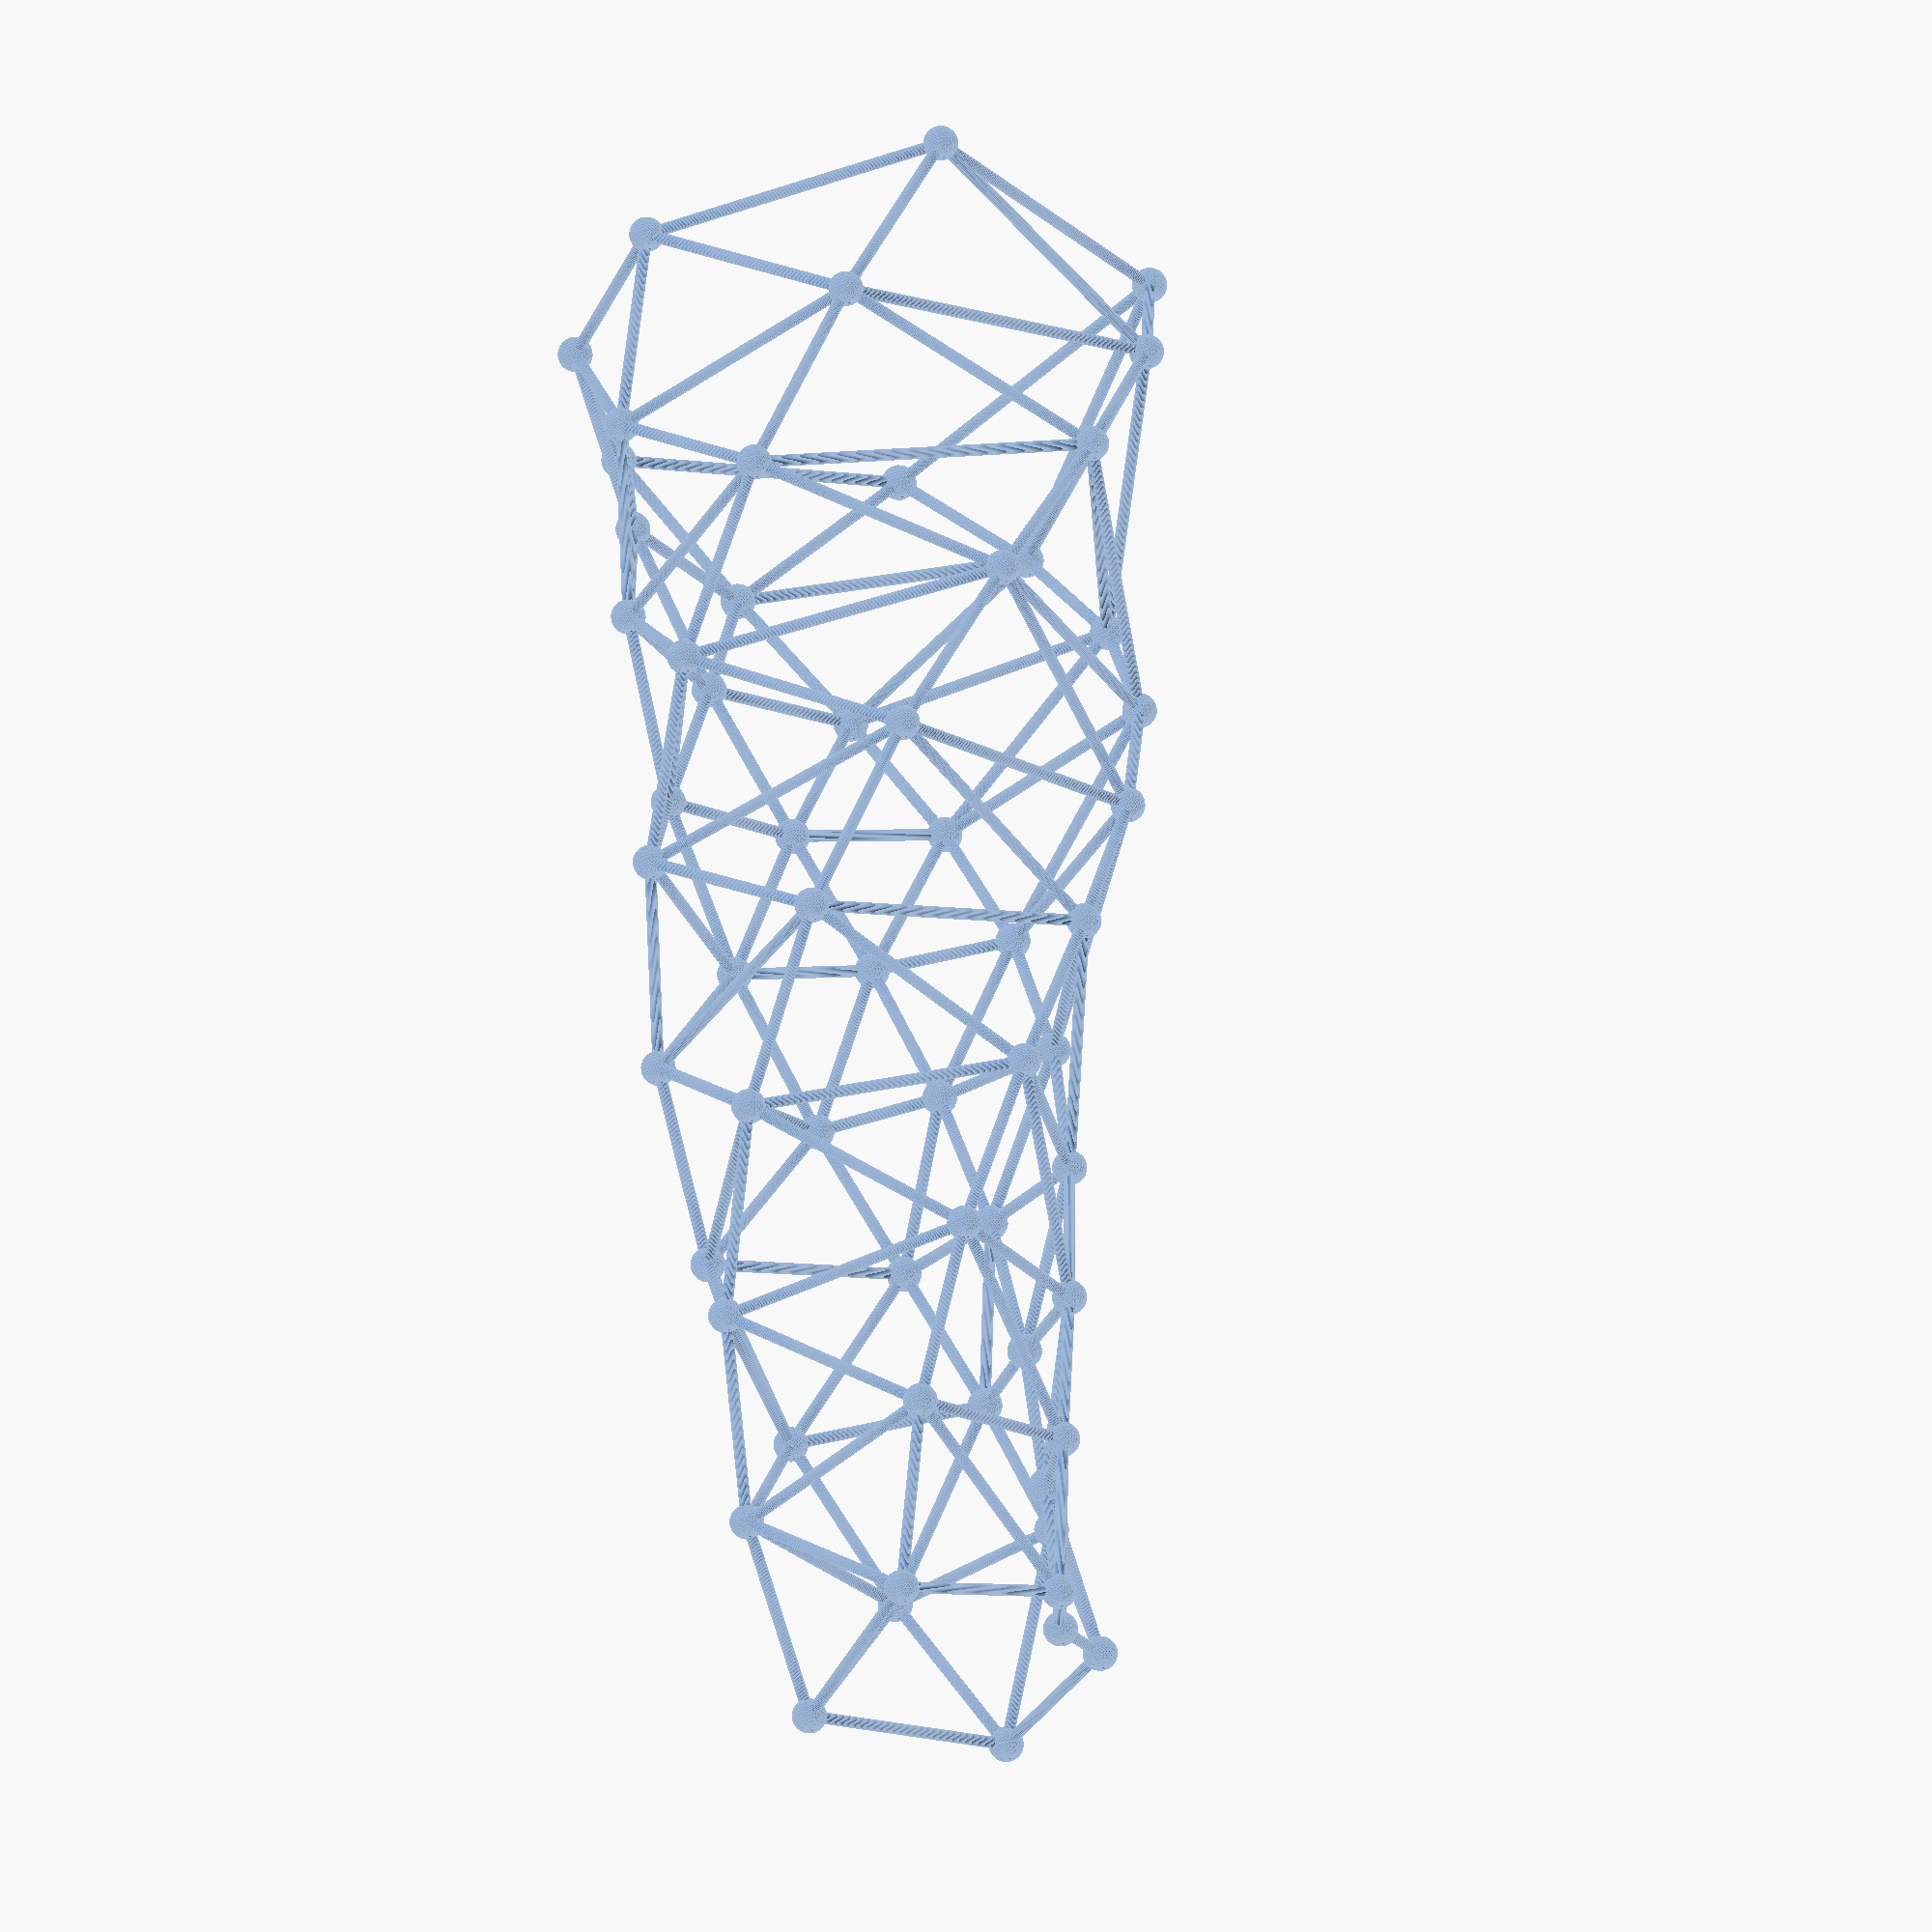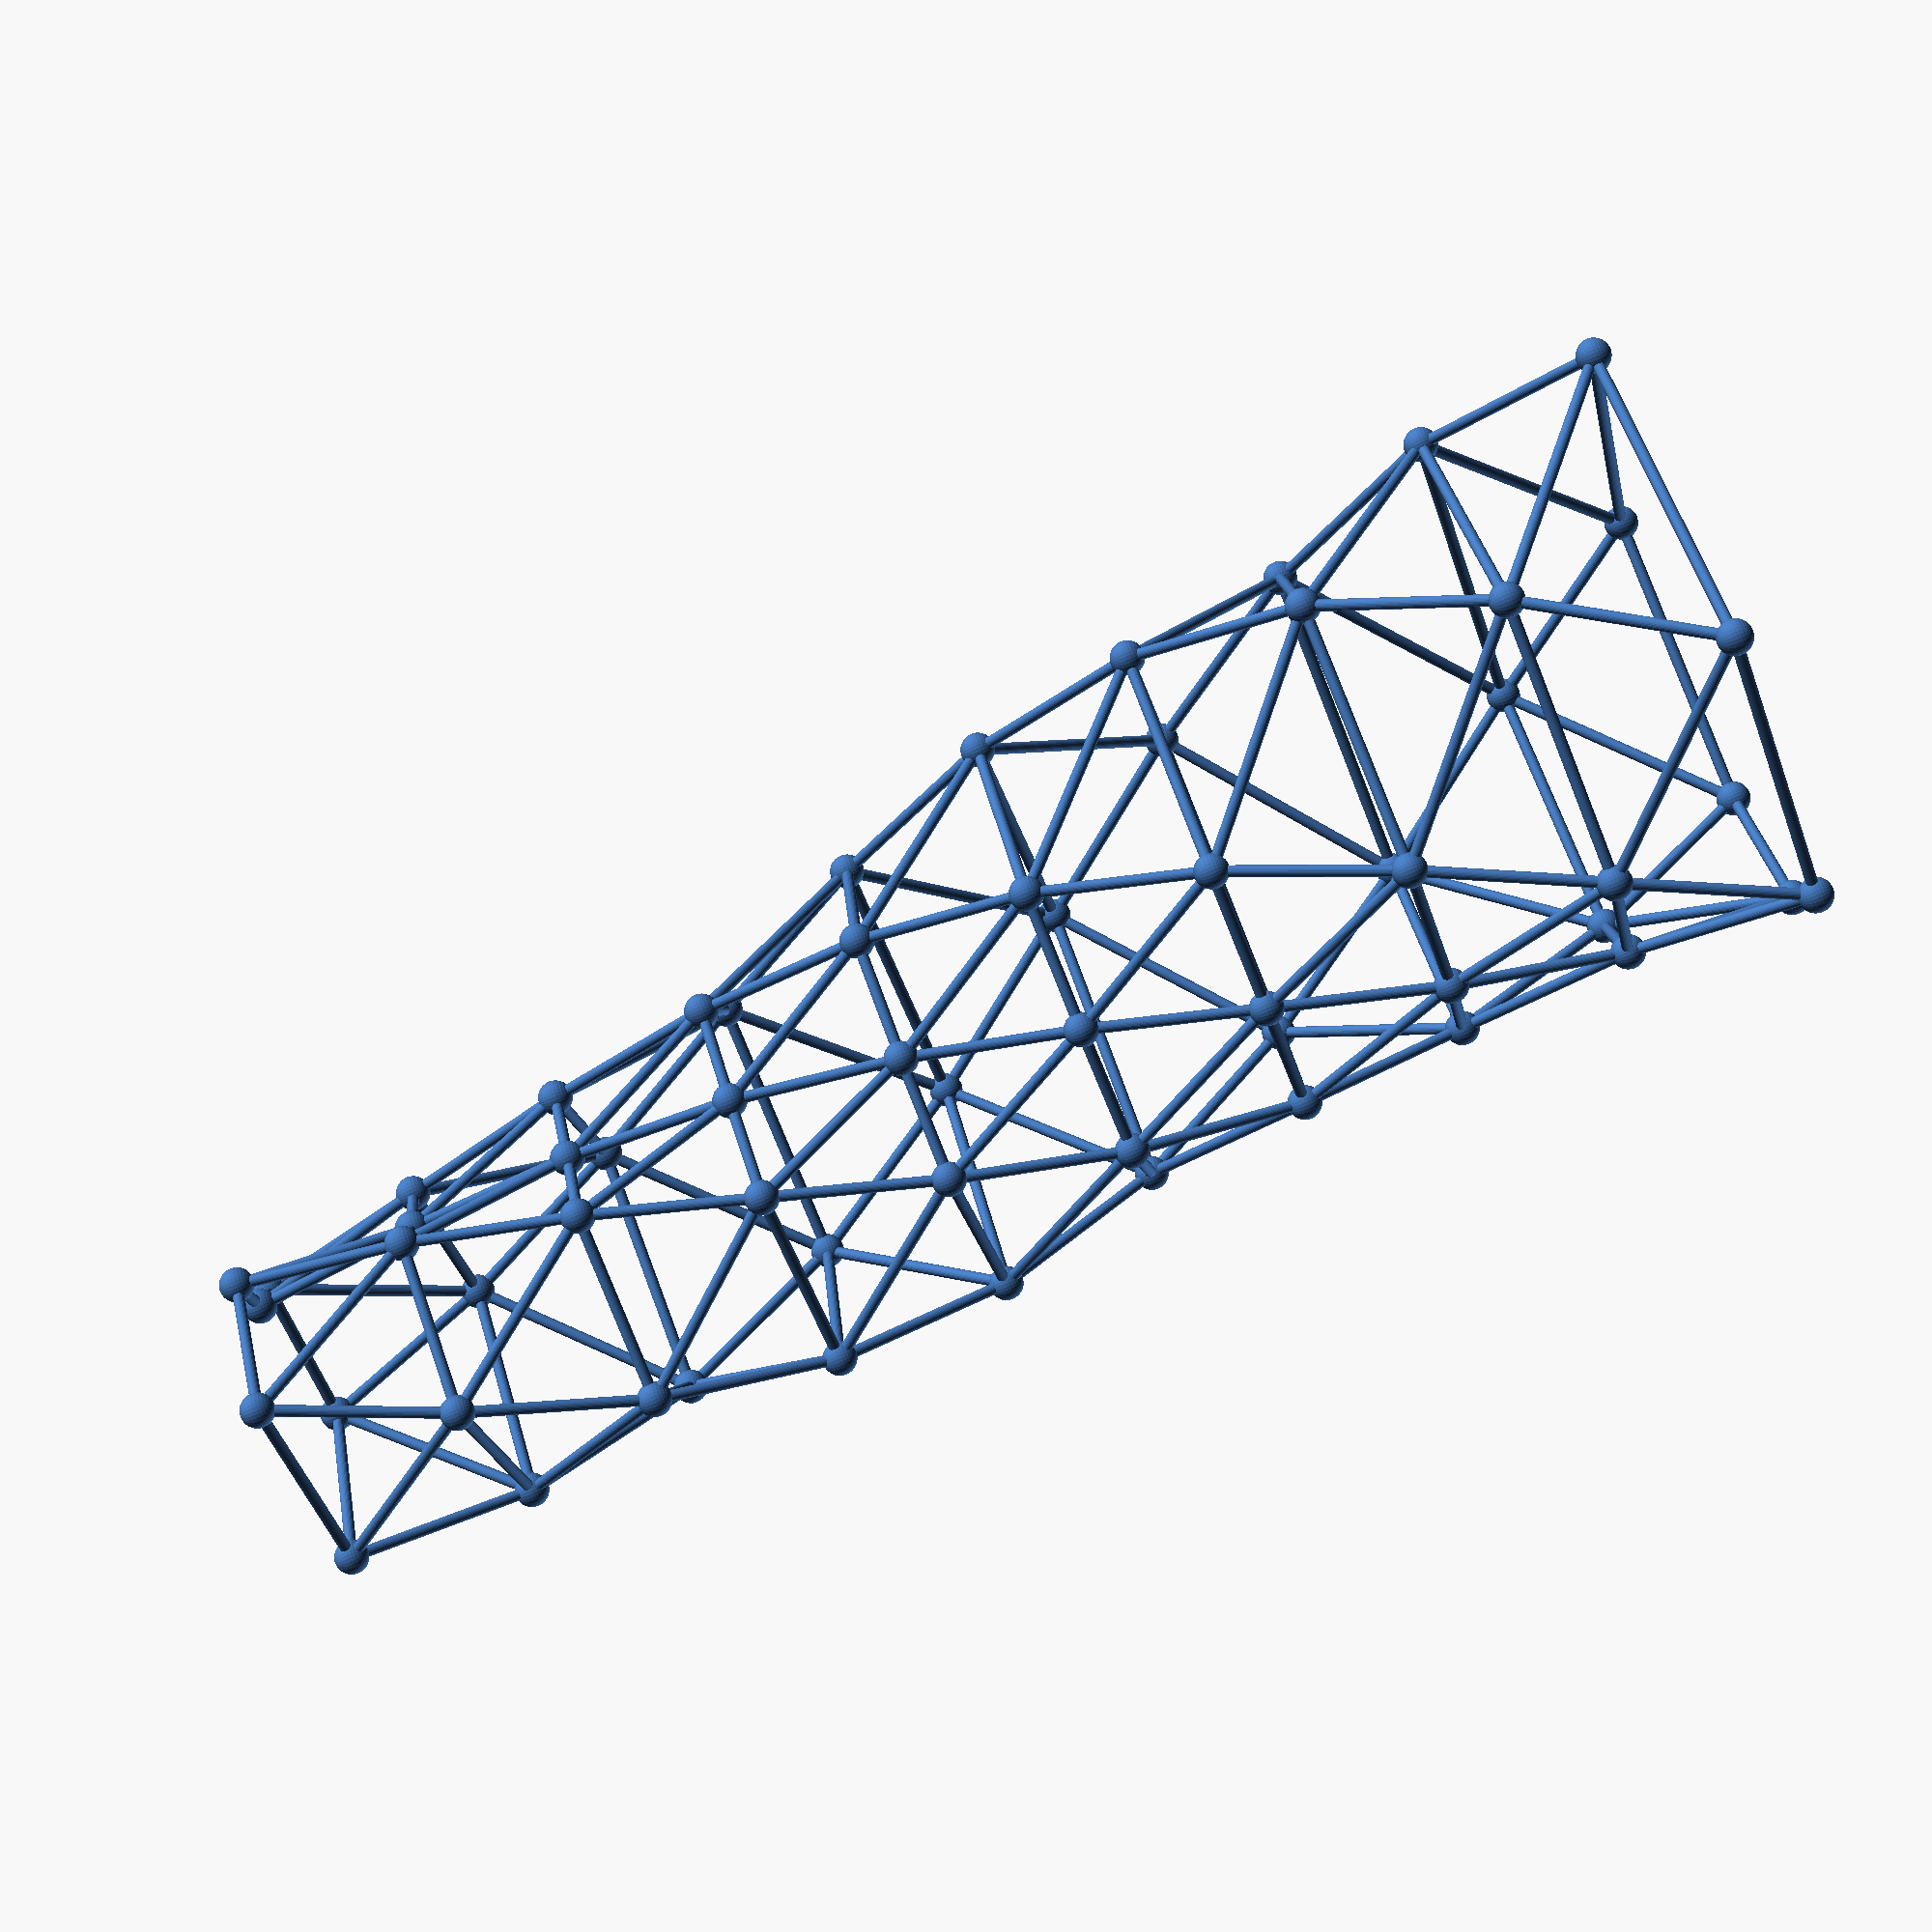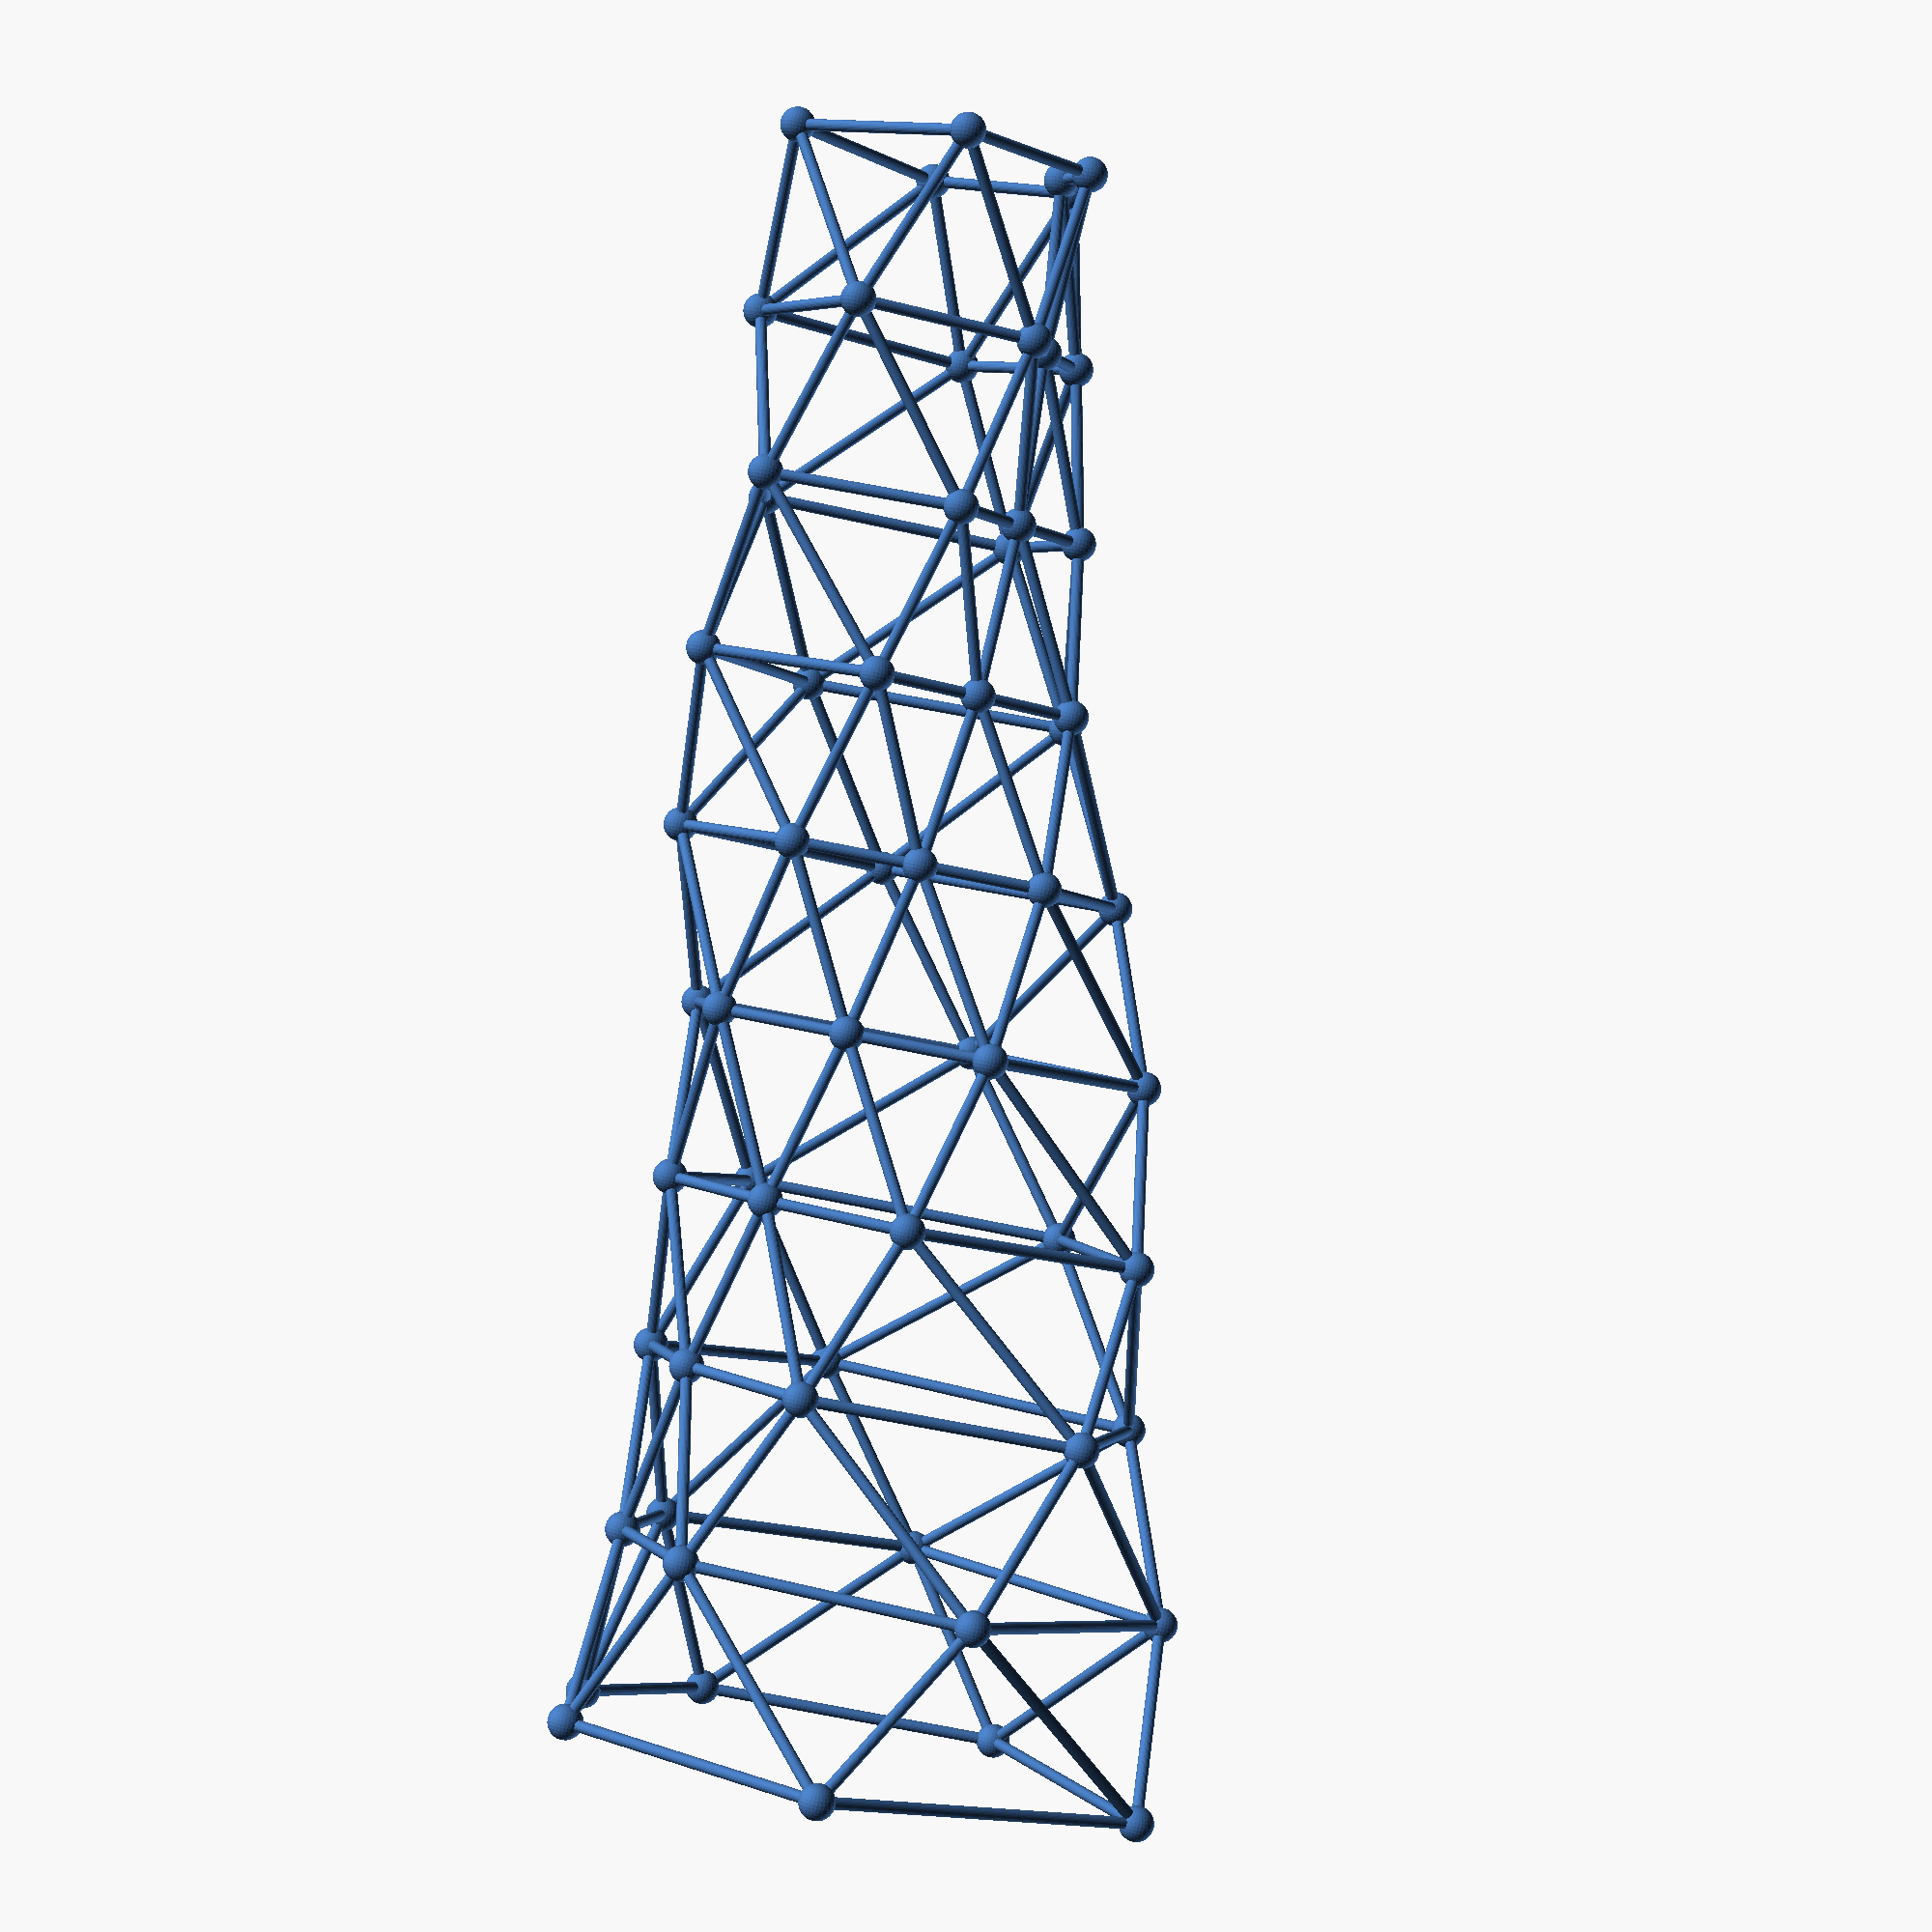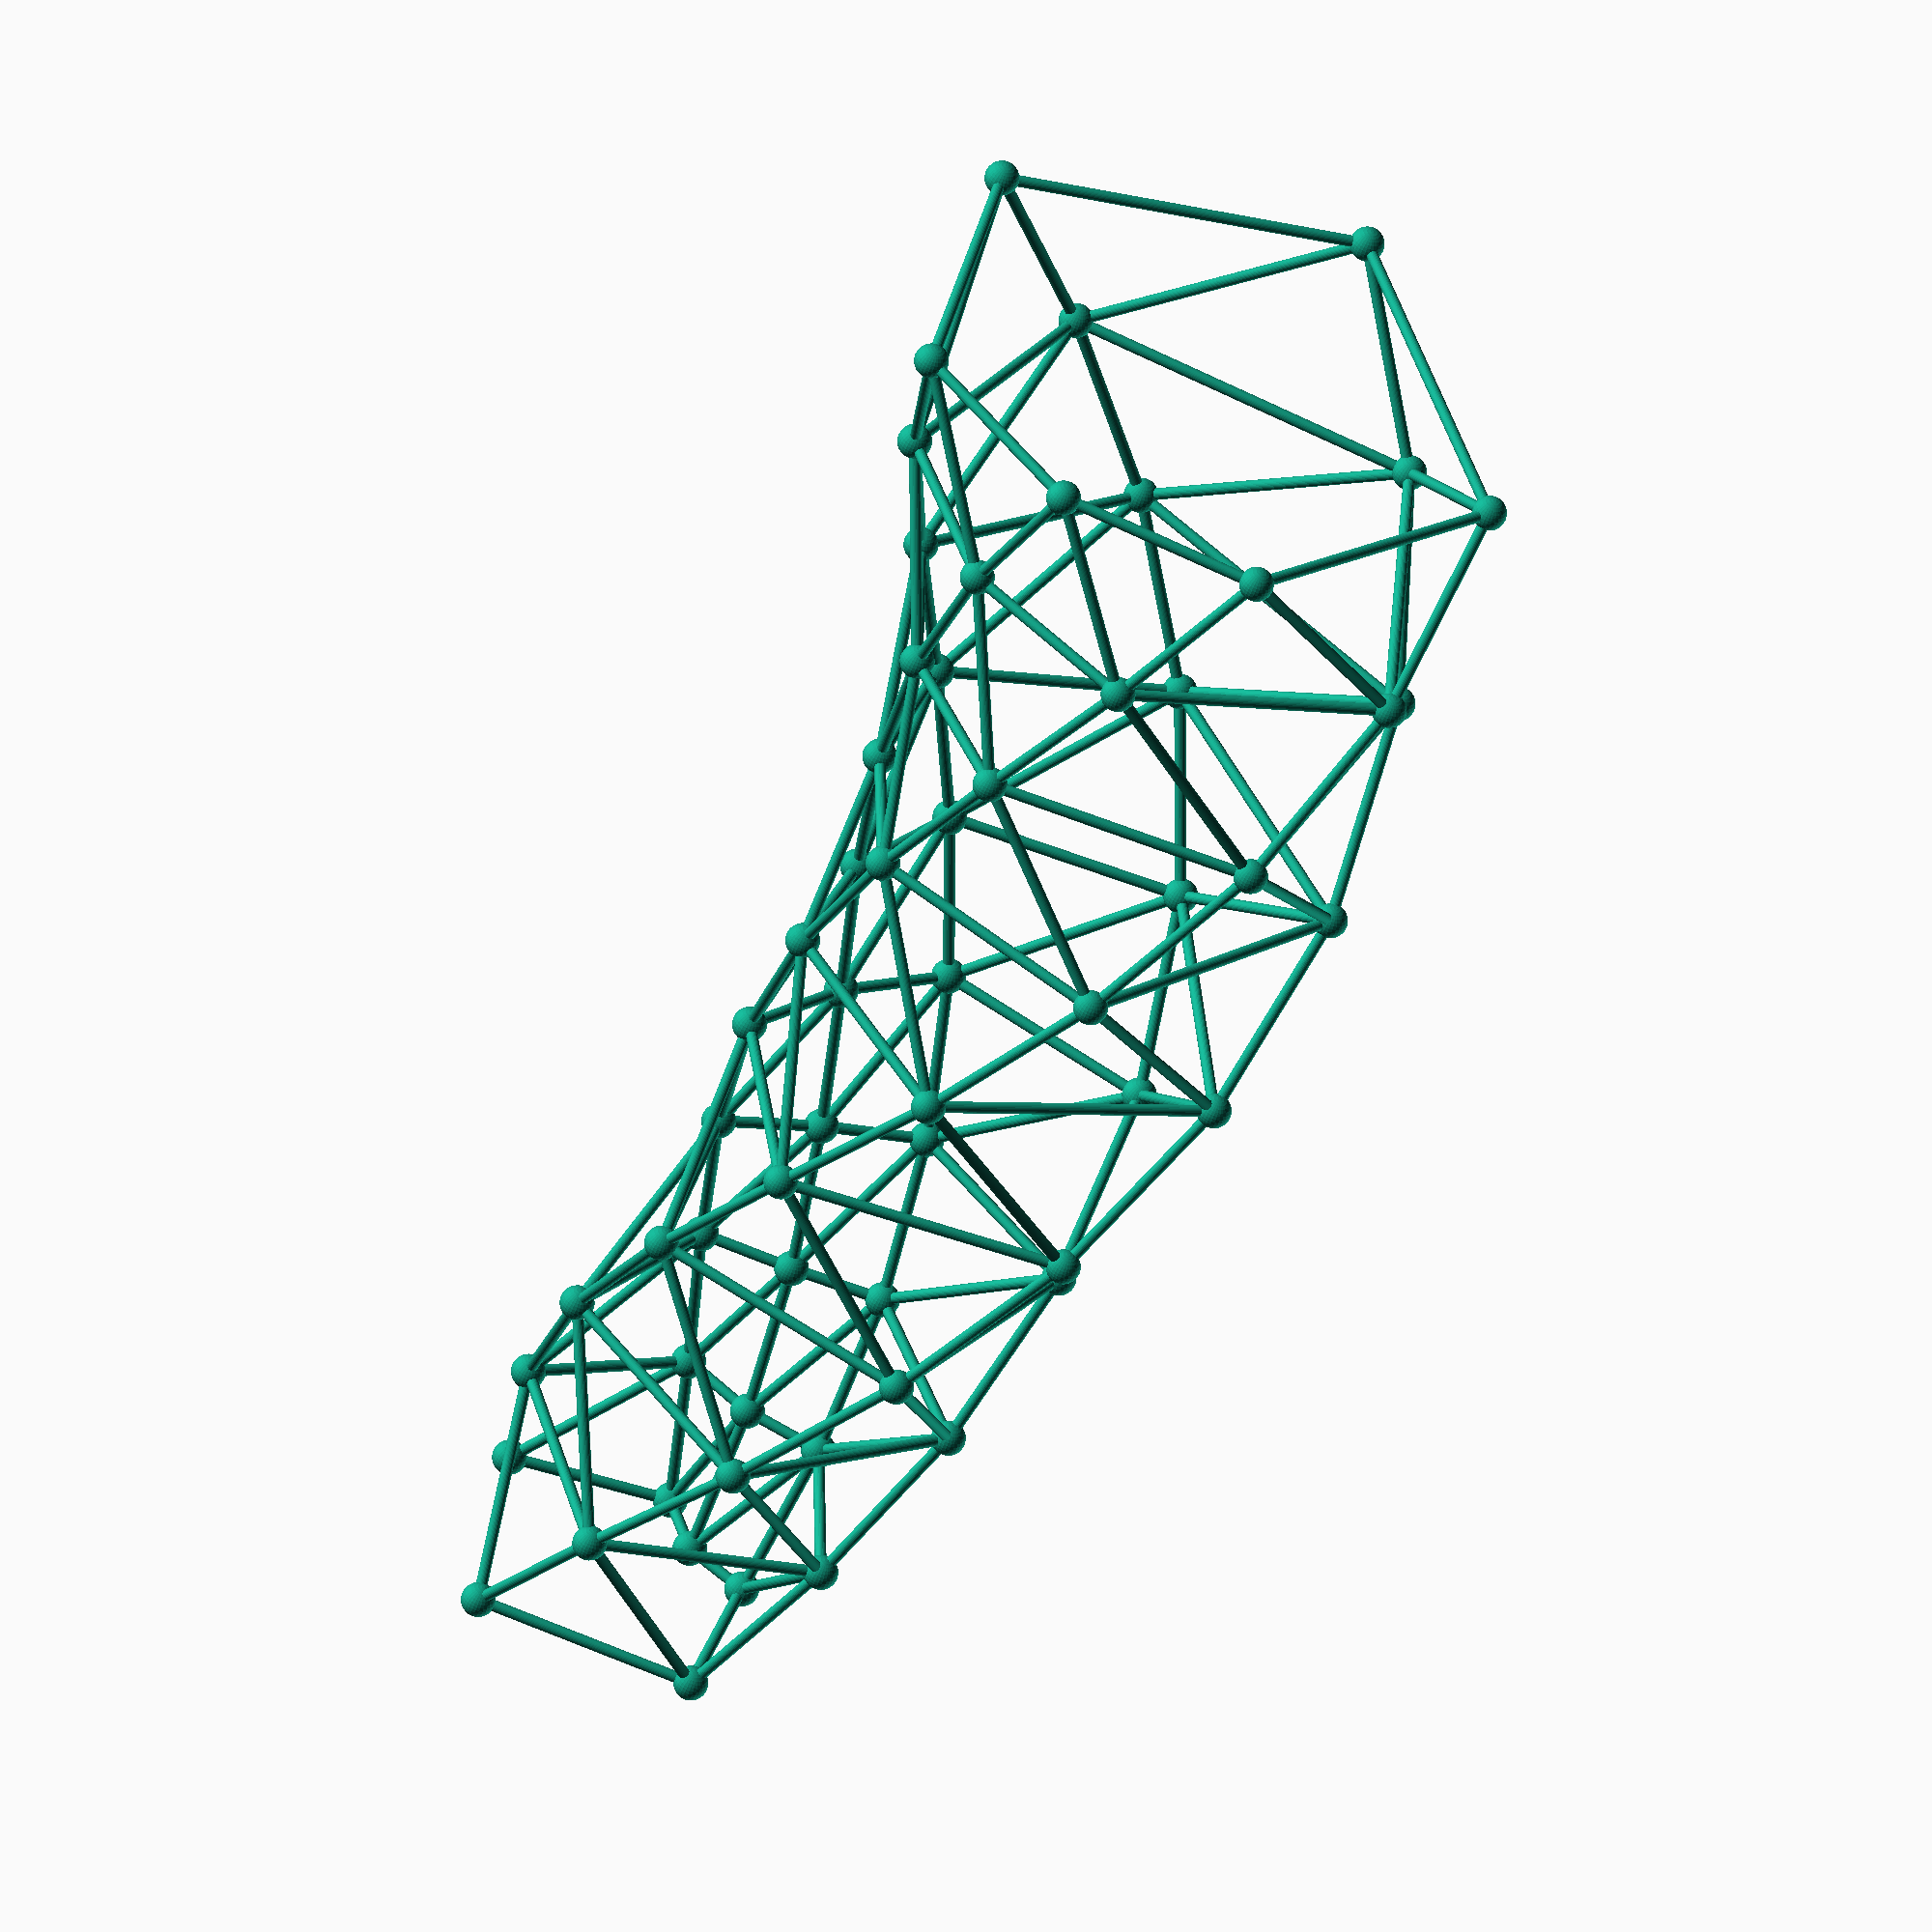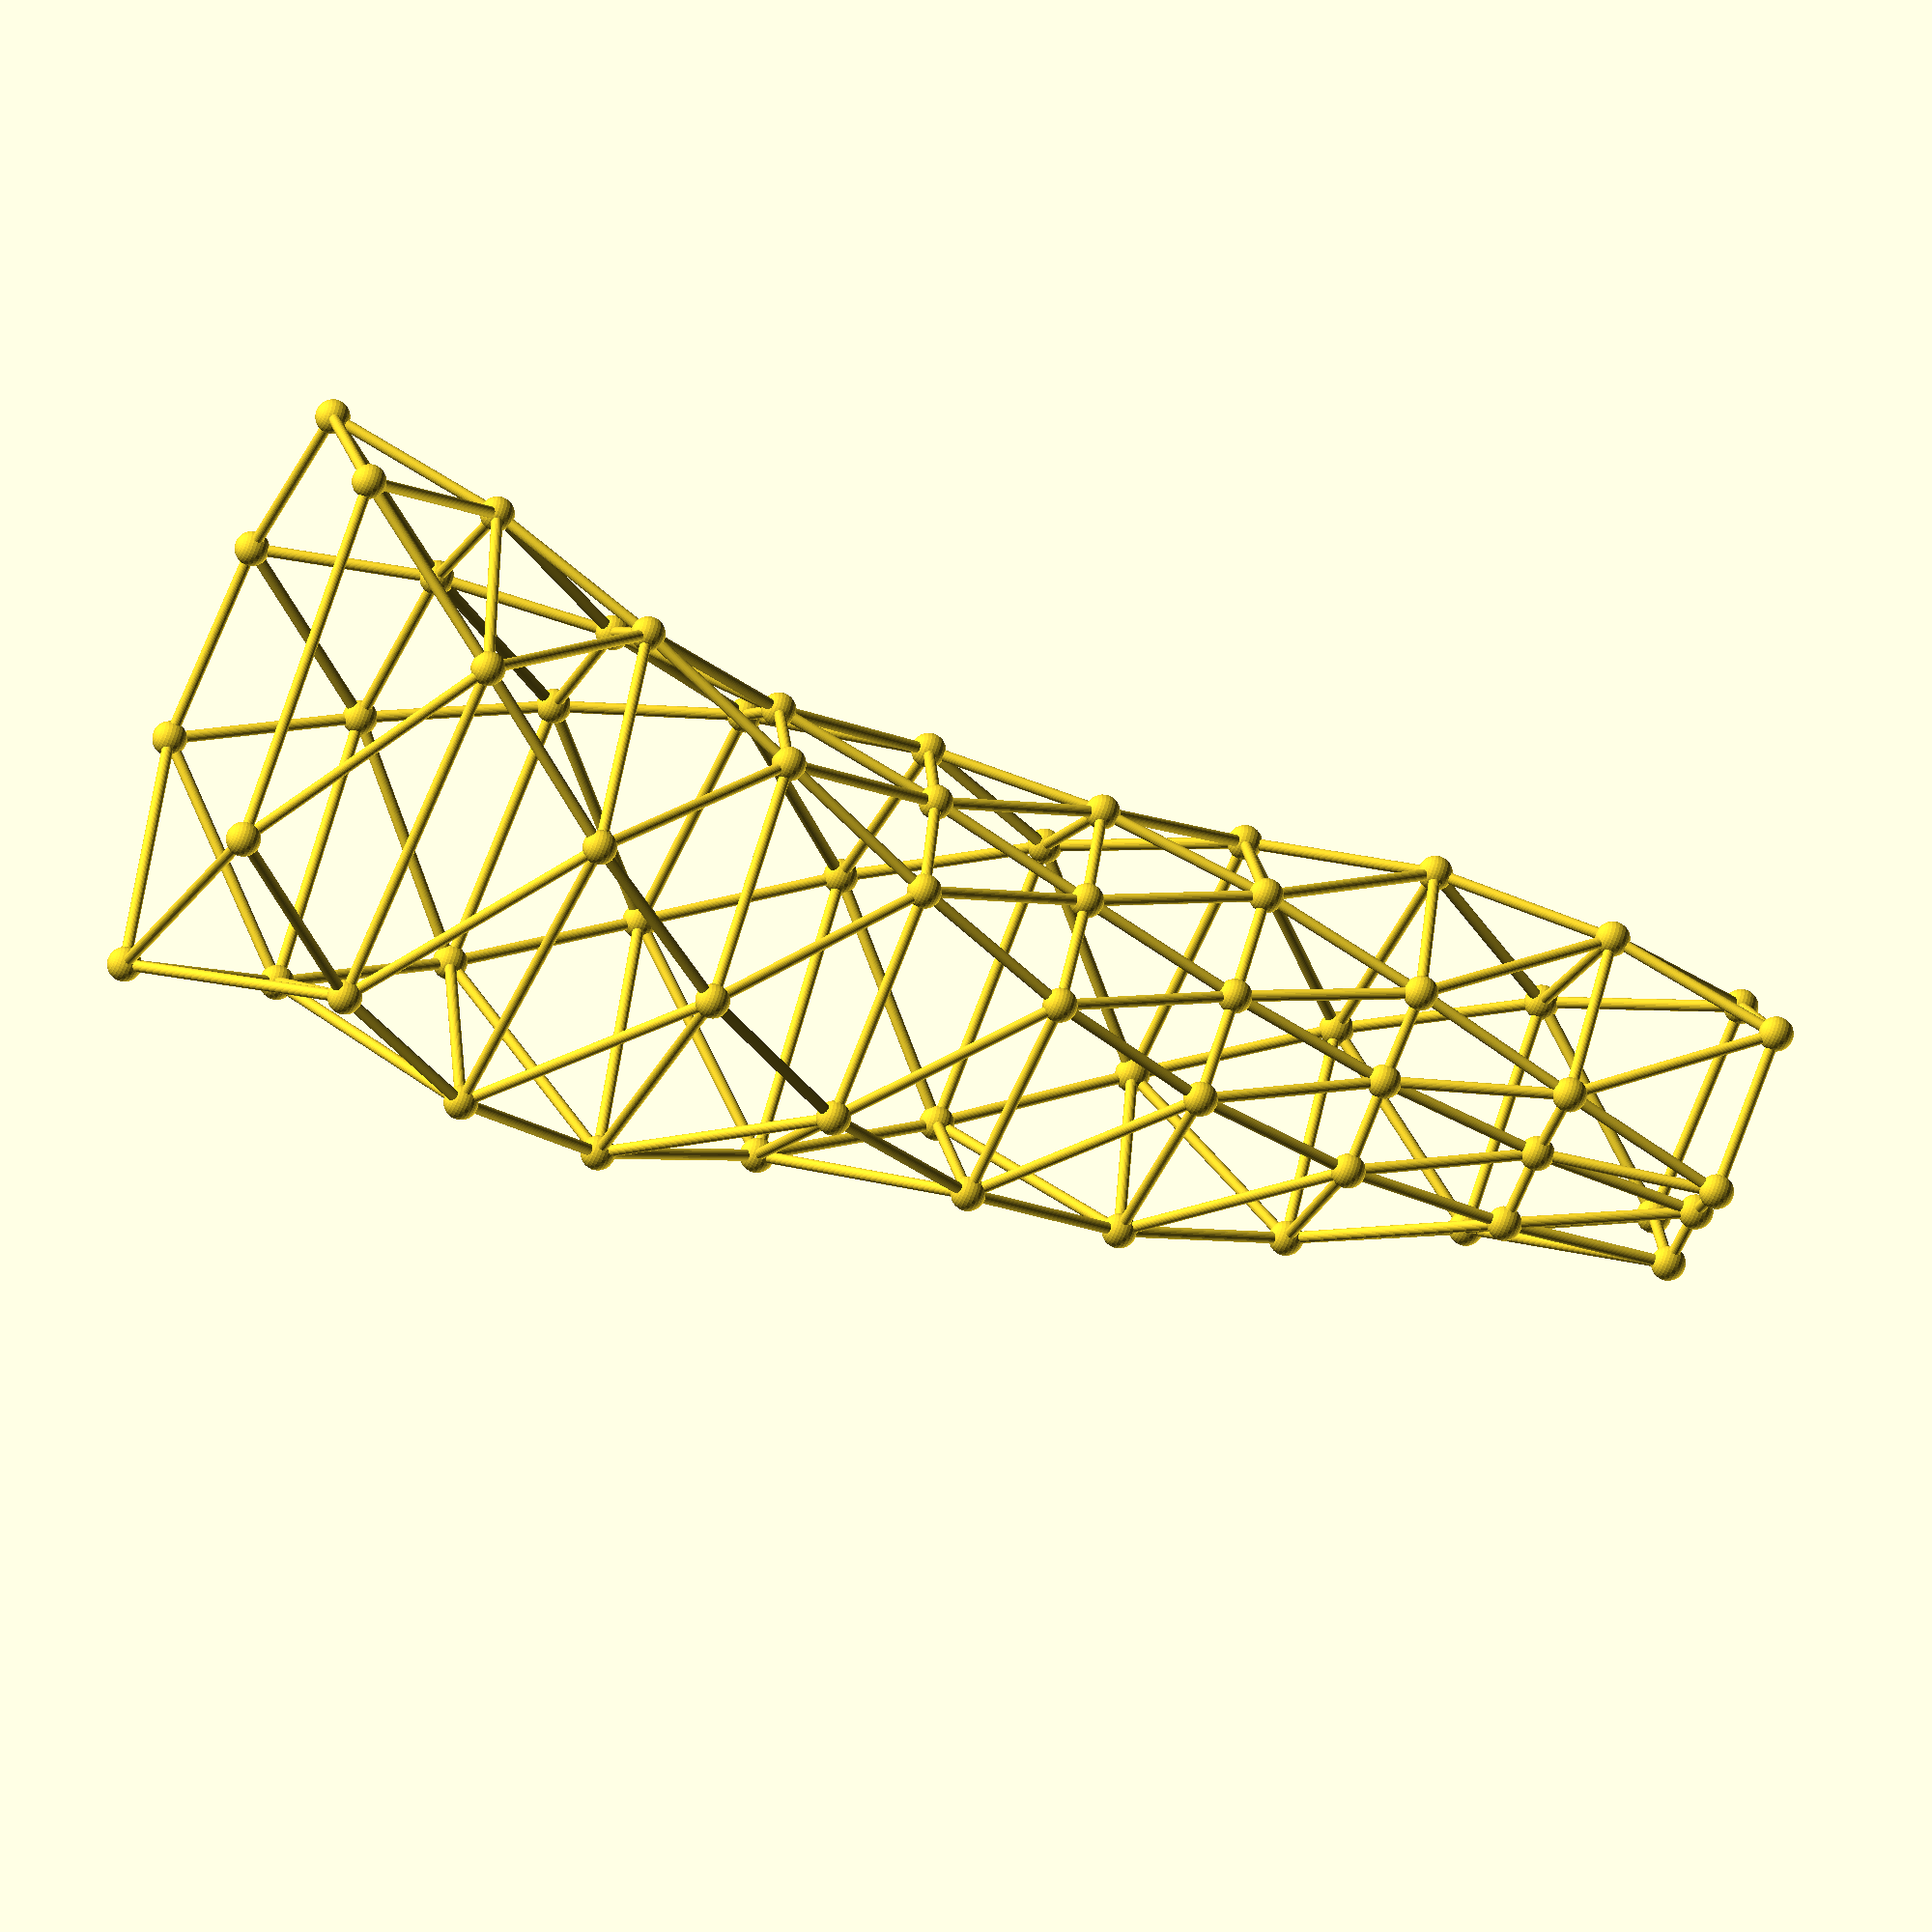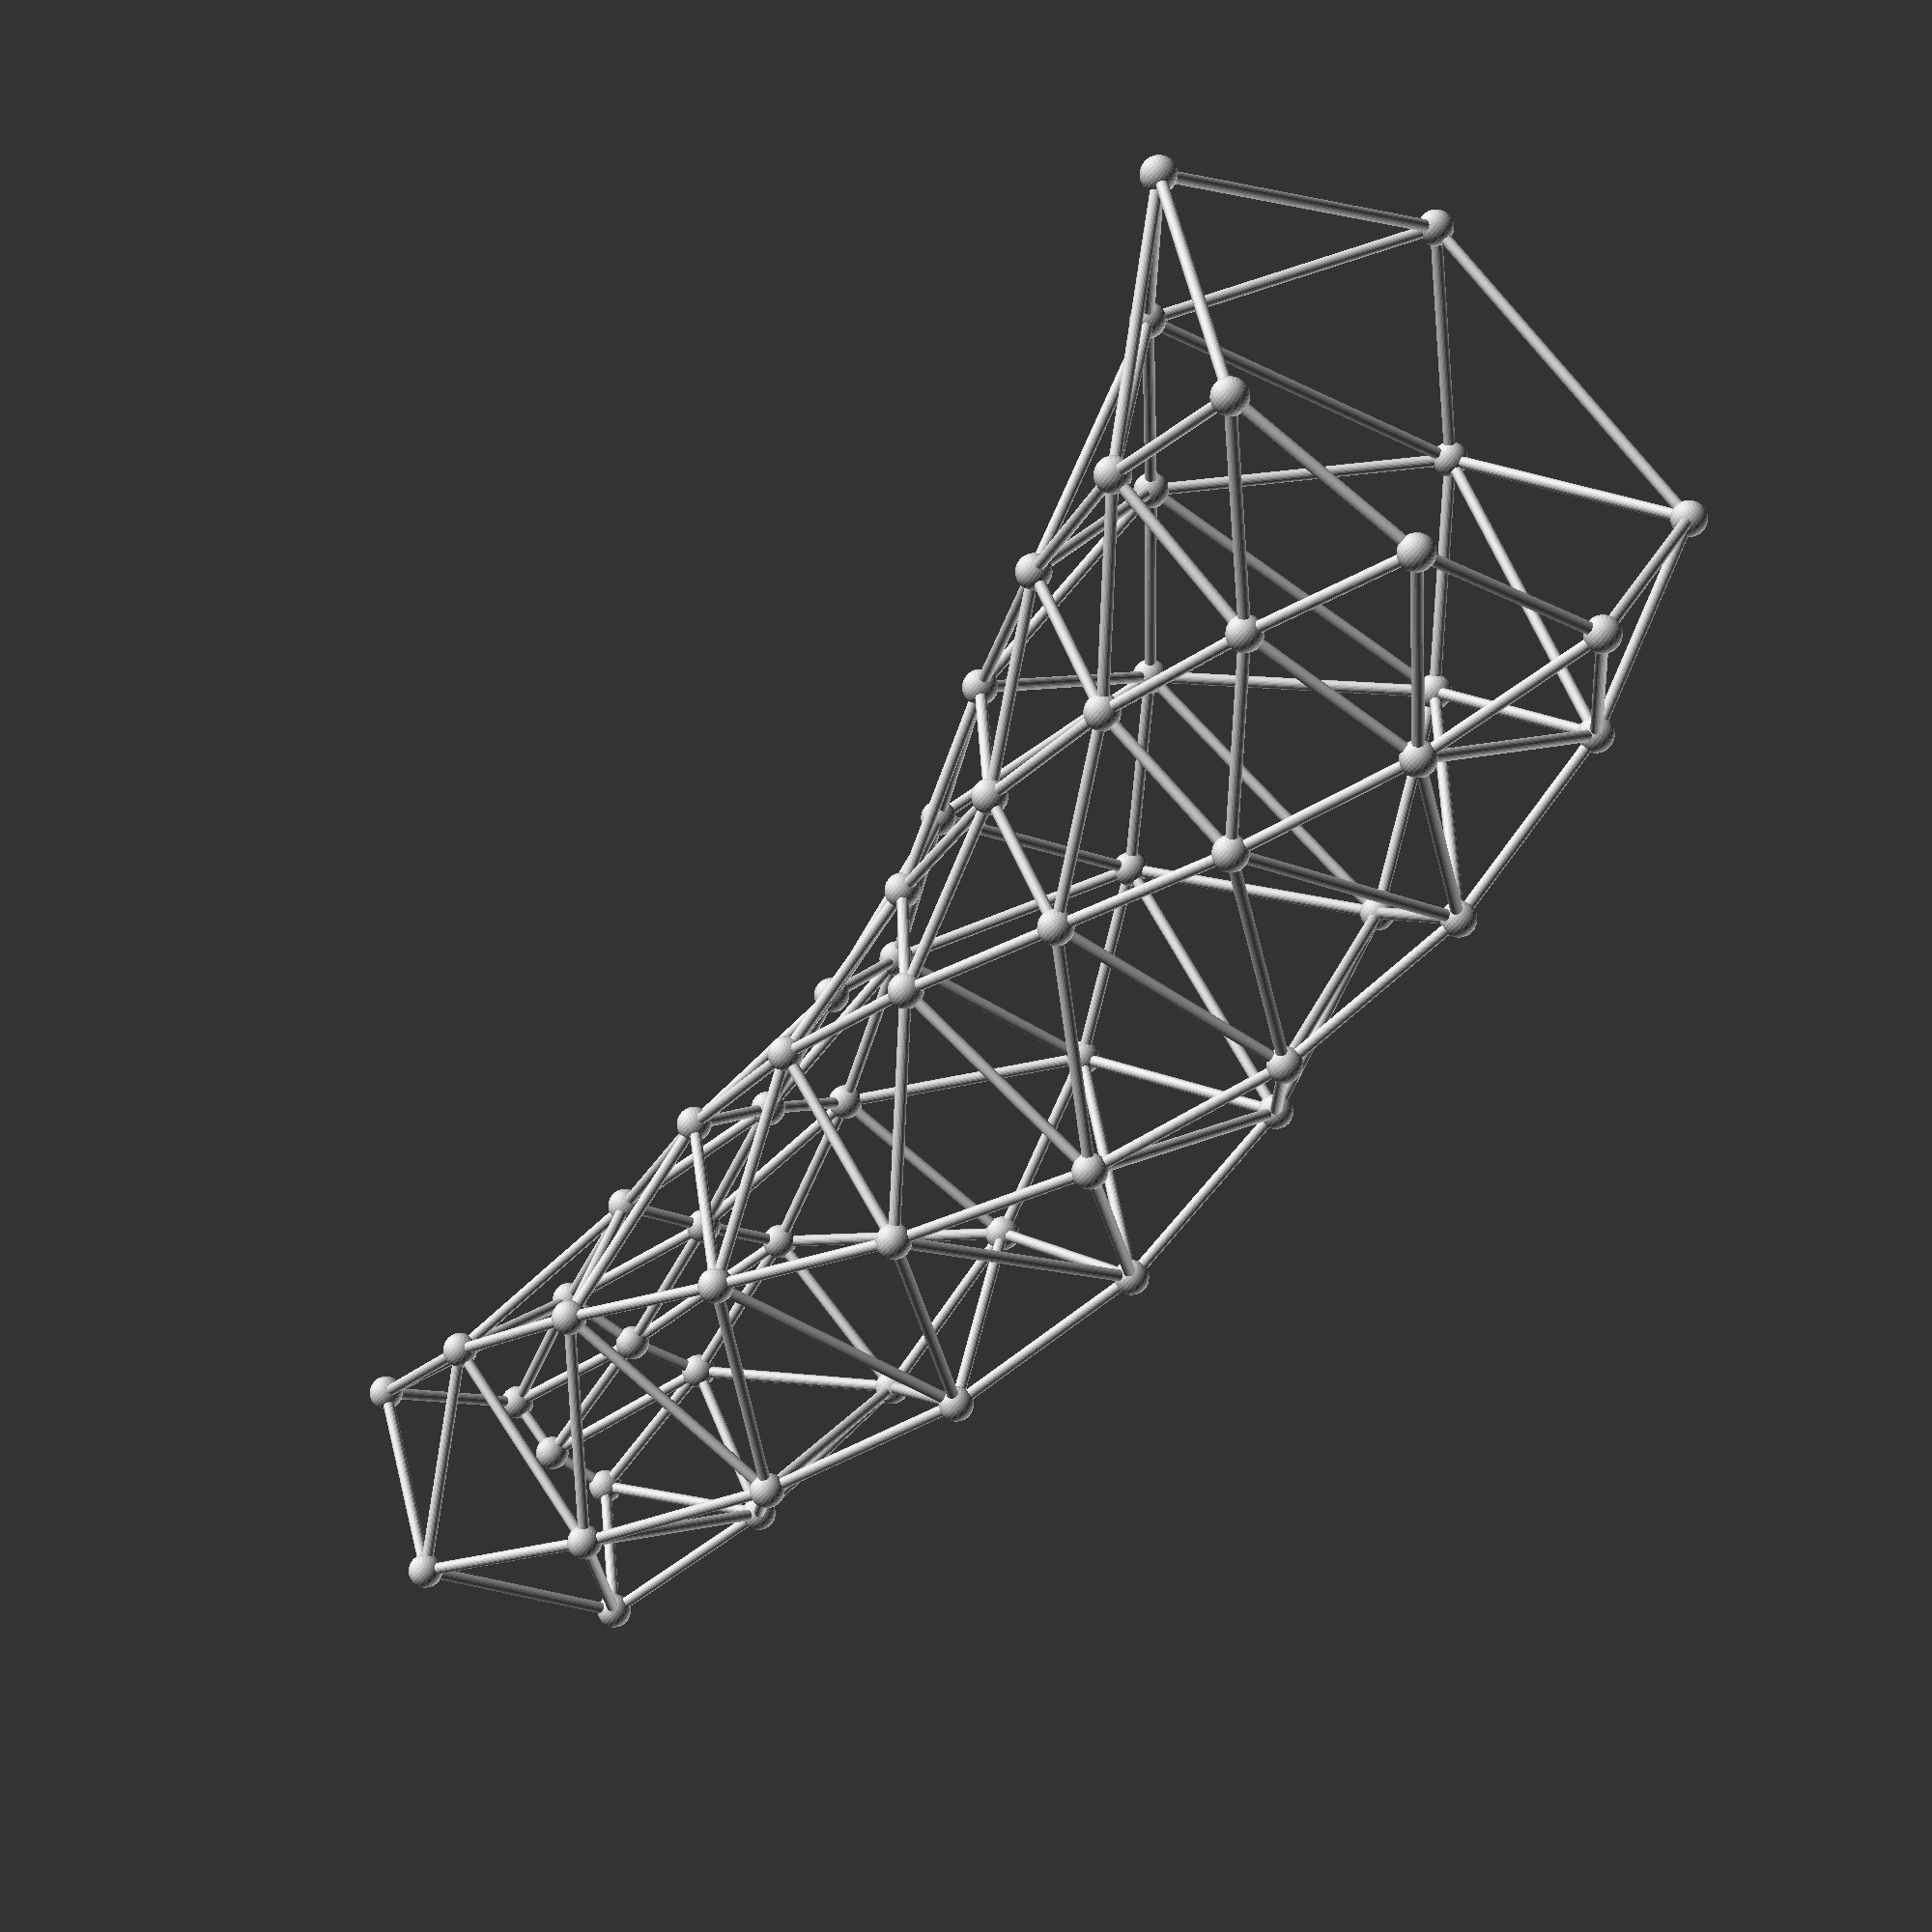
<openscad>


union() {
	translate(v = [700.0000000000, 0.0000000000, 0.0000000000]) {
		rotate(a = 90.0000000000, v = [-0.7924058157, -0.6099942813, 0.0000000000]) {
			cylinder(h = 655.7438524302, r = 10);
		}
	}
	translate(v = [700.0000000000, 0.0000000000, 0.0000000000]) {
		rotate(a = 41.8697086489, v = [-0.6364347249, -0.2010611893, 0.0000000000]) {
			cylinder(h = 402.8659808229, r = 10);
		}
	}
	translate(v = [700.0000000000, 0.0000000000, 0.0000000000]) {
		sphere(r = 30);
	}
	translate(v = [300.0000000000, 519.6152422707, 0.0000000000]) {
		rotate(a = 90.0000000000, v = [0.3273268354, -0.9449111825, 0.0000000000]) {
			cylinder(h = 529.1502622129, r = 10);
		}
	}
	translate(v = [300.0000000000, 519.6152422707, 0.0000000000]) {
		rotate(a = 37.4935329089, v = [-0.1203577045, -0.5966535659, 0.0000000000]) {
			cylinder(h = 378.1089786851, r = 10);
		}
	}
	translate(v = [300.0000000000, 519.6152422707, 0.0000000000]) {
		sphere(r = 30);
	}
	translate(v = [-200.0000000000, 346.4101615138, 0.0000000000]) {
		rotate(a = 90.0000000000, v = [0.9607689228, -0.2773500981, 0.0000000000]) {
			cylinder(h = 360.5551275464, r = 10);
		}
	}
	translate(v = [-200.0000000000, 346.4101615138, 0.0000000000]) {
		rotate(a = 27.0328006209, v = [0.3597678492, -0.2777369369, 0.0000000000]) {
			cylinder(h = 336.7961674020, r = 10);
		}
	}
	translate(v = [-200.0000000000, 346.4101615138, 0.0000000000]) {
		sphere(r = 30);
	}
	translate(v = [-300.0000000000, 0.0000000000, 0.0000000000]) {
		rotate(a = 90.0000000000, v = [0.9607689228, 0.2773500981, -0.0000000000]) {
			cylinder(h = 360.5551275464, r = 10);
		}
	}
	translate(v = [-300.0000000000, 0.0000000000, 0.0000000000]) {
		rotate(a = 20.9782100019, v = [0.3215861029, 0.1573391179, -0.0000000000]) {
			cylinder(h = 321.2966164359, r = 10);
		}
	}
	translate(v = [-300.0000000000, 0.0000000000, 0.0000000000]) {
		sphere(r = 30);
	}
	translate(v = [-200.0000000000, -346.4101615138, 0.0000000000]) {
		rotate(a = 90.0000000000, v = [0.3273268354, 0.9449111825, -0.0000000000]) {
			cylinder(h = 529.1502622129, r = 10);
		}
	}
	translate(v = [-200.0000000000, -346.4101615138, 0.0000000000]) {
		rotate(a = 27.0328006209, v = [0.0606433183, 0.4504365654, -0.0000000000]) {
			cylinder(h = 336.7961674020, r = 10);
		}
	}
	translate(v = [-200.0000000000, -346.4101615138, 0.0000000000]) {
		sphere(r = 30);
	}
	translate(v = [300.0000000000, -519.6152422707, 0.0000000000]) {
		rotate(a = 90.0000000000, v = [-0.7924058157, 0.6099942813, 0.0000000000]) {
			cylinder(h = 655.7438524302, r = 10);
		}
	}
	translate(v = [300.0000000000, -519.6152422707, 0.0000000000]) {
		rotate(a = 37.4935329089, v = [-0.4565382931, 0.4025596126, 0.0000000000]) {
			cylinder(h = 378.1089786851, r = 10);
		}
	}
	translate(v = [300.0000000000, -519.6152422707, 0.0000000000]) {
		sphere(r = 30);
	}
	translate(v = [618.9992867826, 256.3978996846, 300.0000000000]) {
		rotate(a = 90.0000000000, v = [-0.4931568977, -0.8699403855, 0.0000000000]) {
			cylinder(h = 626.0191690356, r = 10);
		}
	}
	translate(v = [618.9992867826, 256.3978996846, 300.0000000000]) {
		rotate(a = 40.6138054391, v = [-0.4963354656, -0.4211844137, 0.0000000000]) {
			cylinder(h = 395.1973088450, r = 10);
		}
	}
	translate(v = [618.9992867826, 256.3978996846, 300.0000000000]) {
		rotate(a = 125.9564973134, v = [-0.5151784803, -0.6243569142, 0.0000000000]) {
			cylinder(h = 510.9245682152, r = 10);
		}
	}
	translate(v = [618.9992867826, 256.3978996846, 300.0000000000]) {
		sphere(r = 30);
	}
	translate(v = [74.3999295654, 565.1235709831, 300.0000000000]) {
		rotate(a = 90.0000000000, v = [0.6785434036, -0.7345603102, 0.0000000000]) {
			cylinder(h = 500.8991914547, r = 10);
		}
	}
	translate(v = [74.3999295654, 565.1235709831, 300.0000000000]) {
		rotate(a = 36.0720983521, v = [0.1172637745, -0.5770077673, 0.0000000000]) {
			cylinder(h = 371.1600191104, r = 10);
		}
	}
	translate(v = [74.3999295654, 565.1235709831, 300.0000000000]) {
		rotate(a = 130.5285954156, v = [0.4737532747, -0.5943753770, 0.0000000000]) {
			cylinder(h = 461.6609977323, r = 10);
		}
	}
	translate(v = [74.3999295654, 565.1235709831, 300.0000000000]) {
		sphere(r = 30);
	}
	translate(v = [-293.5407359078, 225.2417287332, 300.0000000000]) {
		rotate(a = 90.0000000000, v = [0.9911151440, 0.1330066588, -0.0000000000]) {
			cylinder(h = 331.5116890850, r = 10);
		}
	}
	translate(v = [-293.5407359078, 225.2417287332, 300.0000000000]) {
		rotate(a = 25.2680548208, v = [0.4137063750, -0.1051244006, 0.0000000000]) {
			cylinder(h = 331.7407265021, r = 10);
		}
	}
	translate(v = [-293.5407359078, 225.2417287332, 300.0000000000]) {
		rotate(a = 143.0892592139, v = [0.6003233315, -0.0172154909, 0.0000000000]) {
			cylinder(h = 375.2006909047, r = 10);
		}
	}
	translate(v = [-293.5407359078, 225.2417287332, 300.0000000000]) {
		sphere(r = 30);
	}
	translate(v = [-249.4474737780, -103.3245267386, 300.0000000000]) {
		rotate(a = 90.0000000000, v = [0.7948741497, 0.6067743289, -0.0000000000]) {
			cylinder(h = 331.5116890850, r = 10);
		}
	}
	translate(v = [-249.4474737780, -103.3245267386, 300.0000000000]) {
		rotate(a = 19.0780367654, v = [0.2091169023, 0.2512065587, -0.0000000000]) {
			cylinder(h = 317.4353675735, r = 10);
		}
	}
	translate(v = [-249.4474737780, -103.3245267386, 300.0000000000]) {
		rotate(a = 140.4133509013, v = [0.6244560044, 0.1270242560, -0.0000000000]) {
			cylinder(h = 389.2758385735, r = 10);
		}
	}
	translate(v = [-249.4474737780, -103.3245267386, 300.0000000000]) {
		sphere(r = 30);
	}
	translate(v = [-48.2946911214, -366.8345987083, 300.0000000000]) {
		rotate(a = 90.0000000000, v = [-0.0396099345, 0.9992152186, 0.0000000000]) {
			cylinder(h = 500.8991914547, r = 10);
		}
	}
	translate(v = [-48.2946911214, -366.8345987083, 300.0000000000]) {
		rotate(a = 25.2680548208, v = [-0.1158127860, 0.4108424308, 0.0000000000]) {
			cylinder(h = 331.7407265021, r = 10);
		}
	}
	translate(v = [-48.2946911214, -366.8345987083, 300.0000000000]) {
		rotate(a = 128.2659569452, v = [0.3153966108, 0.7190110121, -0.0000000000]) {
			cylinder(h = 484.4080066542, r = 10);
		}
	}
	translate(v = [-48.2946911214, -366.8345987083, 300.0000000000]) {
		sphere(r = 30);
	}
	translate(v = [452.2114039660, -346.9940145350, 300.0000000000]) {
		rotate(a = 90.0000000000, v = [-0.9638553323, 0.2664261592, 0.0000000000]) {
			cylinder(h = 626.0191690356, r = 10);
		}
	}
	translate(v = [452.2114039660, -346.9940145350, 300.0000000000]) {
		rotate(a = 36.0720983521, v = [-0.5583352719, 0.1869504760, 0.0000000000]) {
			cylinder(h = 371.1600191104, r = 10);
		}
	}
	translate(v = [452.2114039660, -346.9940145350, 300.0000000000]) {
		rotate(a = 125.1298256698, v = [-0.6655704534, 0.4752841873, 0.0000000000]) {
			cylinder(h = 521.3482851680, r = 10);
		}
	}
	translate(v = [452.2114039660, -346.9940145350, 300.0000000000]) {
		sphere(r = 30);
	}
	translate(v = [452.5483399594, 452.5483399594, 600.0000000000]) {
		rotate(a = 90.0000000000, v = [-0.1157958271, -0.9932730372, 0.0000000000]) {
			cylinder(h = 596.3220606350, r = 10);
		}
	}
	translate(v = [452.5483399594, 452.5483399594, 600.0000000000]) {
		rotate(a = 39.3096513830, v = [-0.2863282725, -0.5651128922, 0.0000000000]) {
			cylinder(h = 387.7303973319, r = 10);
		}
	}
	translate(v = [452.5483399594, 452.5483399594, 600.0000000000]) {
		rotate(a = 127.2479293747, v = [-0.2271262402, -0.7629336036, 0.0000000000]) {
			cylinder(h = 495.6504846396, r = 10);
		}
	}
	translate(v = [452.5483399594, 452.5483399594, 600.0000000000]) {
		sphere(r = 30);
	}
	translate(v = [-139.7622843554, 521.5999461961, 600.0000000000]) {
		rotate(a = 90.0000000000, v = [0.9169694084, -0.3989575216, 0.0000000000]) {
			cylinder(h = 472.8636167015, r = 10);
		}
	}
	translate(v = [-139.7622843554, 521.5999461961, 600.0000000000]) {
		rotate(a = 34.5988465322, v = [0.3209994976, -0.4683876831, 0.0000000000]) {
			cylinder(h = 364.4545972996, r = 10);
		}
	}
	translate(v = [-139.7622843554, 521.5999461961, 600.0000000000]) {
		rotate(a = 131.9405125663, v = [0.6602452847, -0.3425972069, 0.0000000000]) {
			cylinder(h = 448.8607860123, r = 10);
		}
	}
	translate(v = [-139.7622843554, 521.5999461961, 600.0000000000]) {
		sphere(r = 30);
	}
	translate(v = [-328.4147809383, 87.9984753349, 600.0000000000]) {
		rotate(a = 90.0000000000, v = [0.8514783228, 0.5243898033, -0.0000000000]) {
			cylinder(h = 302.6549190084, r = 10);
		}
	}
	translate(v = [-328.4147809383, 87.9984753349, 600.0000000000]) {
		rotate(a = 23.4572353918, v = [0.3928173322, 0.0644195116, -0.0000000000]) {
			cylinder(h = 327.0262902988, r = 10);
		}
	}
	translate(v = [-328.4147809383, 87.9984753349, 600.0000000000]) {
		rotate(a = 145.3970352932, v = [0.5249309980, 0.2166618070, -0.0000000000]) {
			cylinder(h = 364.4726693766, r = 10);
		}
	}
	translate(v = [-328.4147809383, 87.9984753349, 600.0000000000]) {
		sphere(r = 30);
	}
	translate(v = [-169.7056274848, -169.7056274848, 600.0000000000]) {
		rotate(a = 90.0000000000, v = [0.5243898033, 0.8514783228, -0.0000000000]) {
			cylinder(h = 302.6549190084, r = 10);
		}
	}
	translate(v = [-169.7056274848, -169.7056274848, 600.0000000000]) {
		rotate(a = 17.1520026352, v = [0.0774264879, 0.2845622769, -0.0000000000]) {
			cylinder(h = 313.9632830808, r = 10);
		}
	}
	translate(v = [-169.7056274848, -169.7056274848, 600.0000000000]) {
		rotate(a = 142.3417089362, v = [0.5202026496, 0.3203907086, -0.0000000000]) {
			cylinder(h = 378.9464959124, r = 10);
		}
	}
	translate(v = [-169.7056274848, -169.7056274848, 600.0000000000]) {
		sphere(r = 30);
	}
	translate(v = [87.9984753349, -328.4147809383, 600.0000000000]) {
		rotate(a = 90.0000000000, v = [-0.3989575216, 0.9169694084, 0.0000000000]) {
			cylinder(h = 472.8636167015, r = 10);
		}
	}
	translate(v = [87.9984753349, -328.4147809383, 600.0000000000]) {
		rotate(a = 23.4572353918, v = [-0.2521975997, 0.3079800329, 0.0000000000]) {
			cylinder(h = 327.0262902988, r = 10);
		}
	}
	translate(v = [87.9984753349, -328.4147809383, 600.0000000000]) {
		rotate(a = 129.4415464835, v = [0.0393440461, 0.7712702553, -0.0000000000]) {
			cylinder(h = 472.2247826016, r = 10);
		}
	}
	translate(v = [87.9984753349, -328.4147809383, 600.0000000000]) {
		sphere(r = 30);
	}
	translate(v = [521.5999461961, -139.7622843554, 600.0000000000]) {
		rotate(a = 90.0000000000, v = [-0.9932730372, -0.1157958271, 0.0000000000]) {
			cylinder(h = 596.3220606350, r = 10);
		}
	}
	translate(v = [521.5999461961, -139.7622843554, 600.0000000000]) {
		rotate(a = 34.5988465322, v = [-0.5661353812, -0.0437998780, 0.0000000000]) {
			cylinder(h = 364.4545972996, r = 10);
		}
	}
	translate(v = [521.5999461961, -139.7622843554, 600.0000000000]) {
		rotate(a = 126.3296580542, v = [-0.7823242862, 0.1923410597, 0.0000000000]) {
			cylinder(h = 506.3887073832, r = 10);
		}
	}
	translate(v = [521.5999461961, -139.7622843554, 600.0000000000]) {
		sphere(r = 30);
	}
	translate(v = [233.4368937427, 563.5665148319, 900.0000000000]) {
		rotate(a = 90.0000000000, v = [0.2805159908, -0.9598493522, 0.0000000000]) {
			cylinder(h = 566.6568626603, r = 10);
		}
	}
	translate(v = [233.4368937427, 563.5665148319, 900.0000000000]) {
		rotate(a = 37.9559669608, v = [-0.0431917823, -0.6135372623, 0.0000000000]) {
			cylinder(h = 380.4771251928, r = 10);
		}
	}
	translate(v = [233.4368937427, 563.5665148319, 900.0000000000]) {
		rotate(a = 128.6187520584, v = [0.0873093957, -0.7764226572, 0.0000000000]) {
			cylinder(h = 480.6649762736, r = 10);
		}
	}
	translate(v = [233.4368937427, 563.5665148319, 900.0000000000]) {
		sphere(r = 30);
	}
	translate(v = [-310.4683287944, 404.6102035485, 900.0000000000]) {
		rotate(a = 90.0000000000, v = [0.9999754236, 0.0070108562, -0.0000000000]) {
			cylinder(h = 445.0842616854, r = 10);
		}
	}
	translate(v = [-310.4683287944, 404.6102035485, 900.0000000000]) {
		rotate(a = 33.0732222405, v = [0.4597968208, -0.2939161581, 0.0000000000]) {
			cylinder(h = 358.0063978234, r = 10);
		}
	}
	translate(v = [-310.4683287944, 404.6102035485, 900.0000000000]) {
		rotate(a = 133.4109260027, v = [0.7252794269, -0.0411108982, 0.0000000000]) {
			cylinder(h = 436.5375832468, r = 10);
		}
	}
	translate(v = [-310.4683287944, 404.6102035485, 900.0000000000]) {
		sphere(r = 30);
	}
	translate(v = [-307.3479070259, -40.4631195882, 900.0000000000]) {
		rotate(a = 90.0000000000, v = [0.5603176815, 0.8282777890, -0.0000000000]) {
			cylinder(h = 274.0437921209, r = 10);
		}
	}
	translate(v = [-307.3479070259, -40.4631195882, 900.0000000000]) {
		rotate(a = 21.6043113939, v = [0.3084809780, 0.2010141474, -0.0000000000]) {
			cylinder(h = 322.6678061971, r = 10);
		}
	}
	translate(v = [-307.3479070259, -40.4631195882, 900.0000000000]) {
		rotate(a = 147.8151267032, v = [0.3646076855, 0.3883043882, -0.0000000000]) {
			cylinder(h = 354.4700593346, r = 10);
		}
	}
	translate(v = [-307.3479070259, -40.4631195882, 900.0000000000]) {
		sphere(r = 30);
	}
	translate(v = [-80.3635207967, -194.0147018274, 900.0000000000]) {
		rotate(a = 90.0000000000, v = [0.1894764091, 0.9818852735, -0.0000000000]) {
			cylinder(h = 274.0437921209, r = 10);
		}
	}
	translate(v = [-80.3635207967, -194.0147018274, 900.0000000000]) {
		rotate(a = 15.2121280072, v = [-0.0450788011, 0.2584922044, 0.0000000000]) {
			cylinder(h = 310.8934018955, r = 10);
		}
	}
	translate(v = [-80.3635207967, -194.0147018274, 900.0000000000]) {
		rotate(a = 144.3181480182, v = [0.3638964209, 0.4558503850, -0.0000000000]) {
			cylinder(h = 369.3360840839, r = 10);
		}
	}
	translate(v = [-80.3635207967, -194.0147018274, 900.0000000000]) {
		sphere(r = 30);
	}
	translate(v = [188.7160429927, -245.9395354903, 900.0000000000]) {
		rotate(a = 90.0000000000, v = [-0.7021319791, 0.7120468271, 0.0000000000]) {
			cylinder(h = 445.0842616854, r = 10);
		}
	}
	translate(v = [188.7160429927, -245.9395354903, 900.0000000000]) {
		rotate(a = 21.6043113939, v = [-0.3283238472, 0.1666452898, 0.0000000000]) {
			cylinder(h = 322.6678061971, r = 10);
		}
	}
	translate(v = [188.7160429927, -245.9395354903, 900.0000000000]) {
		rotate(a = 130.6493024060, v = [-0.2305558742, 0.7228322310, 0.0000000000]) {
			cylinder(h = 460.5271997076, r = 10);
		}
	}
	translate(v = [188.7160429927, -245.9395354903, 900.0000000000]) {
		sphere(r = 30);
	}
	translate(v = [505.6368793006, 66.5683580322, 900.0000000000]) {
		rotate(a = 90.0000000000, v = [-0.8770707452, -0.4803612265, 0.0000000000]) {
			cylinder(h = 566.6568626603, r = 10);
		}
	}
	translate(v = [505.6368793006, 66.5683580322, 900.0000000000]) {
		rotate(a = 33.0732222405, v = [-0.4844372699, -0.2512376484, 0.0000000000]) {
			cylinder(h = 358.0063978234, r = 10);
		}
	}
	translate(v = [505.6368793006, 66.5683580322, 900.0000000000]) {
		rotate(a = 127.5960263119, v = [-0.7849420326, -0.1079626611, 0.0000000000]) {
			cylinder(h = 491.7305557497, r = 10);
		}
	}
	translate(v = [505.6368793006, 66.5683580322, 900.0000000000]) {
		sphere(r = 30);
	}
	translate(v = [0.0000000000, 580.0000000000, 1200.0000000000]) {
		rotate(a = 90.0000000000, v = [0.6331130843, -0.7740593146, 0.0000000000]) {
			cylinder(h = 537.0288632839, r = 10);
		}
	}
	translate(v = [0.0000000000, 580.0000000000, 1200.0000000000]) {
		rotate(a = 36.5516312618, v = [0.1924387964, -0.5635986643, 0.0000000000]) {
			cylinder(h = 373.4499407656, r = 10);
		}
	}
	translate(v = [0.0000000000, 580.0000000000, 1200.0000000000]) {
		rotate(a = 130.0744535390, v = [0.3763762782, -0.6662469337, 0.0000000000]) {
			cylinder(h = 465.9958839772, r = 10);
		}
	}
	translate(v = [0.0000000000, 580.0000000000, 1200.0000000000]) {
		sphere(r = 30);
	}
	translate(v = [-415.6921938165, 240.0000000000, 1200.0000000000]) {
		rotate(a = 90.0000000000, v = [0.9099349710, 0.4147509477, -0.0000000000]) {
			cylinder(h = 417.6122603564, r = 10);
		}
	}
	translate(v = [-415.6921938165, 240.0000000000, 1200.0000000000]) {
		rotate(a = 31.4950181368, v = [0.5152017686, -0.0865703083, 0.0000000000]) {
			cylinder(h = 351.8295637878, r = 10);
		}
	}
	translate(v = [-415.6921938165, 240.0000000000, 1200.0000000000]) {
		rotate(a = 134.9367887546, v = [0.6603282019, 0.2550880422, -0.0000000000]) {
			cylinder(h = 424.7329112858, r = 10);
		}
	}
	translate(v = [-415.6921938165, 240.0000000000, 1200.0000000000]) {
		sphere(r = 30);
	}
	translate(v = [-242.4871130596, -140.0000000000, 1200.0000000000]) {
		rotate(a = 90.0000000000, v = [0.1627576918, 0.9866660700, -0.0000000000]) {
			cylinder(h = 245.7641145489, r = 10);
		}
	}
	translate(v = [-242.4871130596, -140.0000000000, 1200.0000000000]) {
		rotate(a = 19.7147790036, v = [0.1830624990, 0.2833462722, -0.0000000000]) {
			cylinder(h = 318.6798792651, r = 10);
		}
	}
	translate(v = [-242.4871130596, -140.0000000000, 1200.0000000000]) {
		rotate(a = 150.3334551507, v = [0.1564483023, 0.4695751325, -0.0000000000]) {
			cylinder(h = 345.2559154913, r = 10);
		}
	}
	translate(v = [-242.4871130596, -140.0000000000, 1200.0000000000]) {
		sphere(r = 30);
	}
	translate(v = [-0.0000000000, -180.0000000000, 1200.0000000000]) {
		rotate(a = 90.0000000000, v = [-0.1627576918, 0.9866660700, 0.0000000000]) {
			cylinder(h = 245.7641145489, r = 10);
		}
	}
	translate(v = [-0.0000000000, -180.0000000000, 1200.0000000000]) {
		rotate(a = 13.2761085902, v = [-0.1343705347, 0.1862280543, 0.0000000000]) {
			cylinder(h = 308.2377414341, r = 10);
		}
	}
	translate(v = [-0.0000000000, -180.0000000000, 1200.0000000000]) {
		rotate(a = 146.3225752974, v = [0.1829102652, 0.5234811135, -0.0000000000]) {
			cylinder(h = 360.5021043260, r = 10);
		}
	}
	translate(v = [-0.0000000000, -180.0000000000, 1200.0000000000]) {
		sphere(r = 30);
	}
	translate(v = [242.4871130596, -140.0000000000, 1200.0000000000]) {
		rotate(a = 90.0000000000, v = [-0.9099349710, 0.4147509477, 0.0000000000]) {
			cylinder(h = 417.6122603564, r = 10);
		}
	}
	translate(v = [242.4871130596, -140.0000000000, 1200.0000000000]) {
		rotate(a = 19.7147790036, v = [-0.3369163193, 0.0168636385, 0.0000000000]) {
			cylinder(h = 318.6798792651, r = 10);
		}
	}
	translate(v = [242.4871130596, -140.0000000000, 1200.0000000000]) {
		rotate(a = 131.8841239127, v = [-0.4597015540, 0.5856190059, 0.0000000000]) {
			cylinder(h = 449.3531862720, r = 10);
		}
	}
	translate(v = [242.4871130596, -140.0000000000, 1200.0000000000]) {
		sphere(r = 30);
	}
	translate(v = [415.6921938165, 240.0000000000, 1200.0000000000]) {
		rotate(a = 90.0000000000, v = [-0.6331130843, -0.7740593146, 0.0000000000]) {
			cylinder(h = 537.0288632839, r = 10);
		}
	}
	translate(v = [415.6921938165, 240.0000000000, 1200.0000000000]) {
		rotate(a = 31.4950181368, v = [-0.3325729705, -0.4028926655, 0.0000000000]) {
			cylinder(h = 351.8295637878, r = 10);
		}
	}
	translate(v = [415.6921938165, 240.0000000000, 1200.0000000000]) {
		rotate(a = 128.9323049810, v = [-0.6777658841, -0.3817651671, 0.0000000000]) {
			cylinder(h = 477.4015960650, r = 10);
		}
	}
	translate(v = [415.6921938165, 240.0000000000, 1200.0000000000]) {
		sphere(r = 30);
	}
	translate(v = [-210.4758878008, 508.1337428812, 1500.0000000000]) {
		rotate(a = 90.0000000000, v = [0.8856079573, -0.4644335754, 0.0000000000]) {
			cylinder(h = 507.4445782546, r = 10);
		}
	}
	translate(v = [-210.4758878008, 508.1337428812, 1500.0000000000]) {
		rotate(a = 35.0957286796, v = [0.3830183565, -0.4287864725, 0.0000000000]) {
			cylinder(h = 366.6618433974, r = 10);
		}
	}
	translate(v = [-210.4758878008, 508.1337428812, 1500.0000000000]) {
		rotate(a = 131.6206591086, v = [0.5936443552, -0.4543460303, 0.0000000000]) {
			cylinder(h = 451.6740376934, r = 10);
		}
	}
	translate(v = [-210.4758878008, 508.1337428812, 1500.0000000000]) {
		sphere(r = 30);
	}
	translate(v = [-446.1501876182, 58.7367864990, 1500.0000000000]) {
		rotate(a = 90.0000000000, v = [0.6583019295, 0.7527539901, -0.0000000000]) {
			cylinder(h = 390.5124837953, r = 10);
		}
	}
	translate(v = [-446.1501876182, 58.7367864990, 1500.0000000000]) {
		rotate(a = 29.8644546273, v = [0.4840187543, 0.1169610356, -0.0000000000]) {
			cylinder(h = 345.9386314229, r = 10);
		}
	}
	translate(v = [-446.1501876182, 58.7367864990, 1500.0000000000]) {
		rotate(a = 136.5129035372, v = [0.4806312559, 0.4925451449, -0.0000000000]) {
			cylinder(h = 413.4911827919, r = 10);
		}
	}
	translate(v = [-446.1501876182, 58.7367864990, 1500.0000000000]) {
		sphere(r = 30);
	}
	translate(v = [-152.1903572522, -198.3383350728, 1500.0000000000]) {
		rotate(a = 90.0000000000, v = [-0.2741811910, 0.9616780514, 0.0000000000]) {
			cylinder(h = 217.9449471770, r = 10);
		}
	}
	translate(v = [-152.1903572522, -198.3383350728, 1500.0000000000]) {
		rotate(a = 17.7962359238, v = [0.0449584247, 0.3023079889, -0.0000000000]) {
			cylinder(h = 315.0765802527, r = 10);
		}
	}
	translate(v = [-152.1903572522, -198.3383350728, 1500.0000000000]) {
		rotate(a = 152.9342966379, v = [-0.0544333945, 0.4517442680, 0.0000000000]) {
			cylinder(h = 336.8949381837, r = 10);
		}
	}
	translate(v = [-152.1903572522, -198.3383350728, 1500.0000000000]) {
		sphere(r = 30);
	}
	translate(v = [57.4025148548, -138.5819298767, 1500.0000000000]) {
		rotate(a = 90.0000000000, v = [-0.4861336920, 0.8738844509, 0.0000000000]) {
			cylinder(h = 217.9449471770, r = 10);
		}
	}
	translate(v = [57.4025148548, -138.5819298767, 1500.0000000000]) {
		rotate(a = 11.3714761772, v = [-0.1755812808, 0.0897047818, 0.0000000000]) {
			cylinder(h = 306.0070862408, r = 10);
		}
	}
	translate(v = [57.4025148548, -138.5819298767, 1500.0000000000]) {
		rotate(a = 148.3267932464, v = [0.0040228605, 0.5250583177, -0.0000000000]) {
			cylinder(h = 352.5029353290, r = 10);
		}
	}
	translate(v = [57.4025148548, -138.5819298767, 1500.0000000000]) {
		sphere(r = 30);
	}
	translate(v = [247.8612153435, -32.6315480550, 1500.0000000000]) {
		rotate(a = 90.0000000000, v = [-0.9977672094, 0.0667876926, 0.0000000000]) {
			cylinder(h = 390.5124837953, r = 10);
		}
	}
	translate(v = [247.8612153435, -32.6315480550, 1500.0000000000]) {
		rotate(a = 17.7962359238, v = [-0.2842856105, -0.1122188565, 0.0000000000]) {
			cylinder(h = 315.0765802527, r = 10);
		}
	}
	translate(v = [247.8612153435, -32.6315480550, 1500.0000000000]) {
		rotate(a = 133.1391072329, v = [-0.6213927175, 0.3825270719, 0.0000000000]) {
			cylinder(h = 438.7427473248, r = 10);
		}
	}
	translate(v = [247.8612153435, -32.6315480550, 1500.0000000000]) {
		sphere(r = 30);
	}
	translate(v = [273.9426430539, 357.0090031311, 1500.0000000000]) {
		rotate(a = 90.0000000000, v = [-0.2978152615, -0.9546235227, 0.0000000000]) {
			cylinder(h = 507.4445782546, r = 10);
		}
	}
	translate(v = [273.9426430539, 357.0090031311, 1500.0000000000]) {
		rotate(a = 29.8644546273, v = [-0.1407181491, -0.4776530549, 0.0000000000]) {
			cylinder(h = 345.9386314229, r = 10);
		}
	}
	translate(v = [273.9426430539, 357.0090031311, 1500.0000000000]) {
		rotate(a = 130.3416228554, v = [-0.4811726888, -0.5911167715, 0.0000000000]) {
			cylinder(h = 463.4323643942, r = 10);
		}
	}
	translate(v = [273.9426430539, 357.0090031311, 1500.0000000000]) {
		sphere(r = 30);
	}
	translate(v = [-367.6955262170, 367.6955262170, 1800.0000000000]) {
		rotate(a = 90.0000000000, v = [0.9968349816, -0.0794985496, 0.0000000000]) {
			cylinder(h = 477.9121258139, r = 10);
		}
	}
	translate(v = [-367.6955262170, 367.6955262170, 1800.0000000000]) {
		rotate(a = 33.5876036091, v = [0.5003261849, -0.2360433886, 0.0000000000]) {
			cylinder(h = 360.1263531488, r = 10);
		}
	}
	translate(v = [-367.6955262170, 367.6955262170, 1800.0000000000]) {
		rotate(a = 133.2630185163, v = [0.7058146654, -0.1792292739, 0.0000000000]) {
			cylinder(h = 437.7335225268, r = 10);
		}
	}
	translate(v = [-367.6955262170, 367.6955262170, 1800.0000000000]) {
		sphere(r = 30);
	}
	translate(v = [-405.6888470414, -108.7039989431, 1800.0000000000]) {
		rotate(a = 90.0000000000, v = [0.2852673278, 0.9584479911, -0.0000000000]) {
			cylinder(h = 363.8681079732, r = 10);
		}
	}
	translate(v = [-405.6888470414, -108.7039989431, 1800.0000000000]) {
		rotate(a = 28.1822755344, v = [0.3781799495, 0.2828896246, -0.0000000000]) {
			cylinder(h = 340.3484466680, r = 10);
		}
	}
	translate(v = [-405.6888470414, -108.7039989431, 1800.0000000000]) {
		rotate(a = 138.1313154355, v = [0.2224952623, 0.6292478464, -0.0000000000]) {
			cylinder(h = 402.8595270548, r = 10);
		}
	}
	translate(v = [-405.6888470414, -108.7039989431, 1800.0000000000]) {
		sphere(r = 30);
	}
	translate(v = [-56.9401899226, -212.5036817836, 1800.0000000000]) {
		rotate(a = 90.0000000000, v = [-0.6690723468, 0.7431972785, 0.0000000000]) {
			cylinder(h = 190.7878402834, r = 10);
		}
	}
	translate(v = [-56.9401899226, -212.5036817836, 1800.0000000000]) {
		rotate(a = 15.8593487094, v = [-0.0773689745, 0.2620958769, 0.0000000000]) {
			cylinder(h = 311.8712411911, r = 10);
		}
	}
	translate(v = [-56.9401899226, -212.5036817836, 1800.0000000000]) {
		rotate(a = 155.5887892588, v = [-0.2243778509, 0.3470692956, 0.0000000000]) {
			cylinder(h = 329.4520899020, r = 10);
		}
	}
	translate(v = [-56.9401899226, -212.5036817836, 1800.0000000000]) {
		sphere(r = 30);
	}
	translate(v = [84.8528137424, -84.8528137424, 1800.0000000000]) {
		rotate(a = 90.0000000000, v = [-0.7431972785, 0.6690723468, 0.0000000000]) {
			cylinder(h = 190.7878402834, r = 10);
		}
	}
	translate(v = [84.8528137424, -84.8528137424, 1800.0000000000]) {
		rotate(a = 9.5440809825, v = [-0.1657117604, -0.0056002479, 0.0000000000]) {
			cylinder(h = 304.2107856368, r = 10);
		}
	}
	translate(v = [84.8528137424, -84.8528137424, 1800.0000000000]) {
		rotate(a = 150.2925155260, v = [-0.1511921896, 0.4719456115, 0.0000000000]) {
			cylinder(h = 345.3965830499, r = 10);
		}
	}
	translate(v = [84.8528137424, -84.8528137424, 1800.0000000000]) {
		sphere(r = 30);
	}
	translate(v = [212.5036817836, 56.9401899226, 1800.0000000000]) {
		rotate(a = 90.0000000000, v = [-0.9584479911, -0.2852673278, 0.0000000000]) {
			cylinder(h = 363.8681079732, r = 10);
		}
	}
	translate(v = [212.5036817836, 56.9401899226, 1800.0000000000]) {
		rotate(a = 15.8593487094, v = [-0.1882972004, -0.1980514359, 0.0000000000]) {
			cylinder(h = 311.8712411911, r = 10);
		}
	}
	translate(v = [212.5036817836, 56.9401899226, 1800.0000000000]) {
		rotate(a = 134.4052243281, v = [-0.6998889863, 0.1433019709, 0.0000000000]) {
			cylinder(h = 428.7377270807, r = 10);
		}
	}
	translate(v = [212.5036817836, 56.9401899226, 1800.0000000000]) {
		sphere(r = 30);
	}
	translate(v = [108.7039989431, 405.6888470414, 1800.0000000000]) {
		rotate(a = 90.0000000000, v = [0.0794985496, -0.9968349816, 0.0000000000]) {
			cylinder(h = 477.9121258139, r = 10);
		}
	}
	translate(v = [108.7039989431, 405.6888470414, 1800.0000000000]) {
		rotate(a = 28.1822755344, v = [0.0558996267, -0.4689582558, 0.0000000000]) {
			cylinder(h = 340.3484466680, r = 10);
		}
	}
	translate(v = [108.7039989431, 405.6888470414, 1800.0000000000]) {
		rotate(a = 131.8266786814, v = [-0.2277280080, -0.7095150931, 0.0000000000]) {
			cylinder(h = 449.8563735076, r = 10);
		}
	}
	translate(v = [108.7039989431, 405.6888470414, 1800.0000000000]) {
		sphere(r = 30);
	}
	translate(v = [-452.7009709305, 187.5148818589, 2100.0000000000]) {
		rotate(a = 90.0000000000, v = [0.9475742223, 0.3195357465, -0.0000000000]) {
			cylinder(h = 448.4417464956, r = 10);
		}
	}
	translate(v = [-452.7009709305, 187.5148818589, 2100.0000000000]) {
		rotate(a = 32.0269245410, v = [0.5299164198, -0.0206270314, 0.0000000000]) {
			cylinder(h = 353.8574667065, r = 10);
		}
	}
	translate(v = [-452.7009709305, 187.5148818589, 2100.0000000000]) {
		rotate(a = 135.0070419279, v = [0.6982804040, 0.1108222567, -0.0000000000]) {
			cylinder(h = 424.2119342217, r = 10);
		}
	}
	translate(v = [-452.7009709305, 187.5148818589, 2100.0000000000]) {
		sphere(r = 30);
	}
	translate(v = [-309.4078027136, -237.4169573134, 2100.0000000000]) {
		rotate(a = 90.0000000000, v = [-0.1451874879, 0.9894041608, 0.0000000000]) {
			cylinder(h = 337.7869150811, r = 10);
		}
	}
	translate(v = [-309.4078027136, -237.4169573134, 2100.0000000000]) {
		rotate(a = 26.4498653993, v = [0.2218977725, 0.3862065652, -0.0000000000]) {
			cylinder(h = 335.0740623666, r = 10);
		}
	}
	translate(v = [-309.4078027136, -237.4169573134, 2100.0000000000]) {
		rotate(a = 139.7805977520, v = [-0.0634107148, 0.6425952209, 0.0000000000]) {
			cylinder(h = 392.8874734654, r = 10);
		}
	}
	translate(v = [-309.4078027136, -237.4169573134, 2100.0000000000]) {
		sphere(r = 30);
	}
	translate(v = [24.7999765218, -188.3745236610, 2100.0000000000]) {
		rotate(a = 90.0000000000, v = [-0.9350764720, 0.3544460347, 0.0000000000]) {
			cylinder(h = 164.6207763315, r = 10);
		}
	}
	translate(v = [24.7999765218, -188.3745236610, 2100.0000000000]) {
		rotate(a = 13.9195899171, v = [-0.1611591317, 0.1785967851, 0.0000000000]) {
			cylinder(h = 309.0762437058, r = 10);
		}
	}
	translate(v = [24.7999765218, -188.3745236610, 2100.0000000000]) {
		rotate(a = 158.2514434608, v = [-0.3205097317, 0.1859273650, 0.0000000000]) {
			cylinder(h = 322.9908476764, r = 10);
		}
	}
	translate(v = [24.7999765218, -188.3745236610, 2100.0000000000]) {
		sphere(r = 30);
	}
	translate(v = [83.1491579260, -34.4415089129, 2100.0000000000]) {
		rotate(a = 90.0000000000, v = [-0.9118301090, 0.4105677196, 0.0000000000]) {
			cylinder(h = 164.6207763315, r = 10);
		}
	}
	translate(v = [83.1491579260, -34.4415089129, 2100.0000000000]) {
		rotate(a = 7.8755954428, v = [-0.1137221791, -0.0764360438, 0.0000000000]) {
			cylinder(h = 302.8565684427, r = 10);
		}
	}
	translate(v = [83.1491579260, -34.4415089129, 2100.0000000000]) {
		rotate(a = 152.1694125217, v = [-0.2693724947, 0.3813077589, 0.0000000000]) {
			cylinder(h = 339.2391600692, r = 10);
		}
	}
	translate(v = [83.1491579260, -34.4415089129, 2100.0000000000]) {
		sphere(r = 30);
	}
	translate(v = [150.7371346553, 115.6646715117, 2100.0000000000]) {
		rotate(a = 90.0000000000, v = [-0.8022774487, -0.5969513342, 0.0000000000]) {
			cylinder(h = 337.7869150811, r = 10);
		}
	}
	translate(v = [150.7371346553, 115.6646715117, 2100.0000000000]) {
		rotate(a = 13.9195899171, v = [-0.0740897871, -0.2288662946, 0.0000000000]) {
			cylinder(h = 309.0762437058, r = 10);
		}
	}
	translate(v = [150.7371346553, 115.6646715117, 2100.0000000000]) {
		rotate(a = 135.6710054546, v = [-0.6915522142, -0.1002265001, 0.0000000000]) {
			cylinder(h = 419.3814574937, r = 10);
		}
	}
	translate(v = [150.7371346553, 115.6646715117, 2100.0000000000]) {
		sphere(r = 30);
	}
	translate(v = [-50.9052149658, 386.6634959358, 2100.0000000000]) {
		rotate(a = 90.0000000000, v = [0.4440902651, -0.8959820514, 0.0000000000]) {
			cylinder(h = 448.4417464956, r = 10);
		}
	}
	translate(v = [-50.9052149658, 386.6634959358, 2100.0000000000]) {
		rotate(a = 26.4498653993, v = [0.2235158103, -0.3852723906, 0.0000000000]) {
			cylinder(h = 335.0740623666, r = 10);
		}
	}
	translate(v = [-50.9052149658, 386.6634959358, 2100.0000000000]) {
		rotate(a = 133.3894930602, v = [0.0434337586, -0.7254015123, 0.0000000000]) {
			cylinder(h = 436.7102989144, r = 10);
		}
	}
	translate(v = [-50.9052149658, 386.6634959358, 2100.0000000000]) {
		sphere(r = 30);
	}
	translate(v = [-460.0000000000, 0.0000000000, 2400.0000000000]) {
		rotate(a = 90.0000000000, v = [0.7439964729, 0.6681835439, -0.0000000000]) {
			cylinder(h = 419.0465367951, r = 10);
		}
	}
	translate(v = [-460.0000000000, 0.0000000000, 2400.0000000000]) {
		rotate(a = 30.4137595415, v = [0.4730332201, 0.1803313697, -0.0000000000]) {
			cylinder(h = 347.8695976060, r = 10);
		}
	}
	translate(v = [-460.0000000000, 0.0000000000, 2400.0000000000]) {
		rotate(a = 136.8578672925, v = [0.5774452314, 0.3662701569, -0.0000000000]) {
			cylinder(h = 411.1506068383, r = 10);
		}
	}
	translate(v = [-460.0000000000, 0.0000000000, 2400.0000000000]) {
		sphere(r = 30);
	}
	translate(v = [-180.0000000000, -311.7691453624, 2400.0000000000]) {
		rotate(a = 90.0000000000, v = [-0.5544159532, 0.8322397196, 0.0000000000]) {
			cylinder(h = 312.4099870363, r = 10);
		}
	}
	translate(v = [-180.0000000000, -311.7691453624, 2400.0000000000]) {
		rotate(a = 24.6693984205, v = [0.0466714027, 0.4147641881, -0.0000000000]) {
			cylinder(h = 330.1306151742, r = 10);
		}
	}
	translate(v = [-180.0000000000, -311.7691453624, 2400.0000000000]) {
		rotate(a = 141.4450439330, v = [-0.3216530496, 0.5338525788, 0.0000000000]) {
			cylinder(h = 383.6264629143, r = 10);
		}
	}
	translate(v = [-180.0000000000, -311.7691453624, 2400.0000000000]) {
		sphere(r = 30);
	}
	translate(v = [80.0000000000, -138.5640646055, 2400.0000000000]) {
		rotate(a = 90.0000000000, v = [-0.9897433186, -0.1428571429, 0.0000000000]) {
			cylinder(h = 140.0000000000, r = 10);
		}
	}
	translate(v = [80.0000000000, -138.5640646055, 2400.0000000000]) {
		rotate(a = 12.0005518641, v = [-0.1937545976, 0.0754343741, 0.0000000000]) {
			cylinder(h = 306.7028063900, r = 10);
		}
	}
	translate(v = [80.0000000000, -138.5640646055, 2400.0000000000]) {
		rotate(a = 160.8512658690, v = [-0.3278716018, 0.0099163860, 0.0000000000]) {
			cylinder(h = 317.5711318738, r = 10);
		}
	}
	translate(v = [80.0000000000, -138.5640646055, 2400.0000000000]) {
		sphere(r = 30);
	}
	translate(v = [60.0000000000, -0.0000000000, 2400.0000000000]) {
		rotate(a = 90.0000000000, v = [-0.9897433186, 0.1428571429, 0.0000000000]) {
			cylinder(h = 140.0000000000, r = 10);
		}
	}
	translate(v = [60.0000000000, -0.0000000000, 2400.0000000000]) {
		rotate(a = 6.5157410404, v = [-0.0380211572, -0.1069169501, 0.0000000000]) {
			cylinder(h = 301.9503828164, r = 10);
		}
	}
	translate(v = [60.0000000000, -0.0000000000, 2400.0000000000]) {
		rotate(a = 153.8938134835, v = [-0.3462152320, 0.2716004612, 0.0000000000]) {
			cylinder(h = 334.0831391156, r = 10);
		}
	}
	translate(v = [60.0000000000, -0.0000000000, 2400.0000000000]) {
		sphere(r = 30);
	}
	translate(v = [80.0000000000, 138.5640646055, 2400.0000000000]) {
		rotate(a = 90.0000000000, v = [-0.5544159532, -0.8322397196, 0.0000000000]) {
			cylinder(h = 312.4099870363, r = 10);
		}
	}
	translate(v = [80.0000000000, 138.5640646055, 2400.0000000000]) {
		rotate(a = 12.0005518641, v = [0.0315492145, -0.2055135907, 0.0000000000]) {
			cylinder(h = 306.7028063900, r = 10);
		}
	}
	translate(v = [80.0000000000, 138.5640646055, 2400.0000000000]) {
		rotate(a = 136.9222603207, v = [-0.6040623103, -0.3187226434, 0.0000000000]) {
			cylinder(h = 410.7182770850, r = 10);
		}
	}
	translate(v = [80.0000000000, 138.5640646055, 2400.0000000000]) {
		sphere(r = 30);
	}
	translate(v = [-180.0000000000, 311.7691453624, 2400.0000000000]) {
		rotate(a = 90.0000000000, v = [0.7439964729, -0.6681835439, 0.0000000000]) {
			cylinder(h = 419.0465367951, r = 10);
		}
	}
	translate(v = [-180.0000000000, 311.7691453624, 2400.0000000000]) {
		rotate(a = 24.6693984205, v = [0.3358606221, -0.2478007144, 0.0000000000]) {
			cylinder(h = 330.1306151742, r = 10);
		}
	}
	translate(v = [-180.0000000000, 311.7691453624, 2400.0000000000]) {
		rotate(a = 135.0310782015, v = [0.2930289223, -0.6431109032, 0.0000000000]) {
			cylinder(h = 424.0341278072, r = 10);
		}
	}
	translate(v = [-180.0000000000, 311.7691453624, 2400.0000000000]) {
		sphere(r = 30);
	}
	translate(v = [-397.2681989799, -164.5538759170, 2700.0000000000]) {
		rotate(a = 90.0000000000, v = [0.4172562880, 0.9087888589, -0.0000000000]) {
			cylinder(h = 389.7435053981, r = 10);
		}
	}
	translate(v = [-397.2681989799, -164.5538759170, 2700.0000000000]) {
		rotate(a = 138.8199364903, v = [0.3693356599, 0.5450853974, -0.0000000000]) {
			cylinder(h = 398.5947890350, r = 10);
		}
	}
	translate(v = [-397.2681989799, -164.5538759170, 2700.0000000000]) {
		sphere(r = 30);
	}
	translate(v = [-43.0736434326, -327.1768042534, 2700.0000000000]) {
		rotate(a = 90.0000000000, v = [-0.8614709515, 0.5078068528, 0.0000000000]) {
			cylinder(h = 287.9236009778, r = 10);
		}
	}
	translate(v = [-43.0736434326, -327.1768042534, 2700.0000000000]) {
		rotate(a = 143.1038070408, v = [-0.5027941290, 0.3280833811, 0.0000000000]) {
			cylinder(h = 375.1291607770, r = 10);
		}
	}
	translate(v = [-43.0736434326, -327.1768042534, 2700.0000000000]) {
		sphere(r = 30);
	}
	translate(v = [103.1359342379, -79.1389857711, 2700.0000000000]) {
		rotate(a = 90.0000000000, v = [-0.7686244716, -0.6397002592, 0.0000000000]) {
			cylinder(h = 117.8982612255, r = 10);
		}
	}
	translate(v = [103.1359342379, -79.1389857711, 2700.0000000000]) {
		rotate(a = 163.2777170010, v = [-0.2526408355, -0.1377058141, 0.0000000000]) {
			cylinder(h = 313.2470077933, r = 10);
		}
	}
	translate(v = [103.1359342379, -79.1389857711, 2700.0000000000]) {
		sphere(r = 30);
	}
	translate(v = [27.7163859753, 11.4805029710, 2700.0000000000]) {
		rotate(a = 90.0000000000, v = [-0.9958359673, -0.0911631849, 0.0000000000]) {
			cylinder(h = 117.8982612255, r = 10);
		}
	}
	translate(v = [27.7163859753, 11.4805029710, 2700.0000000000]) {
		rotate(a = 155.3893205256, v = [-0.3851303350, 0.1584469740, 0.0000000000]) {
			cylinder(h = 329.9754656534, r = 10);
		}
	}
	translate(v = [27.7163859753, 11.4805029710, 2700.0000000000]) {
		sphere(r = 30);
	}
	translate(v = [16.9684049886, 128.8878319786, 2700.0000000000]) {
		rotate(a = 90.0000000000, v = [-0.2500782824, -0.9682256207, 0.0000000000]) {
			cylinder(h = 287.9236009778, r = 10);
		}
	}
	translate(v = [16.9684049886, 128.8878319786, 2700.0000000000]) {
		rotate(a = 138.1418895440, v = [-0.4540331009, -0.4890066352, 0.0000000000]) {
			cylinder(h = 402.7929087617, r = 10);
		}
	}
	translate(v = [16.9684049886, 128.8878319786, 2700.0000000000]) {
		sphere(r = 30);
	}
	translate(v = [-261.8066022961, 200.8912715729, 2700.0000000000]) {
		rotate(a = 90.0000000000, v = [0.9376555156, -0.3475660141, 0.0000000000]) {
			cylinder(h = 389.7435053981, r = 10);
		}
	}
	translate(v = [-261.8066022961, 200.8912715729, 2700.0000000000]) {
		rotate(a = 136.7510027168, v = [0.4877525974, -0.4812023129, 0.0000000000]) {
			cylinder(h = 411.8712491636, r = 10);
		}
	}
	translate(v = [-261.8066022961, 200.8912715729, 2700.0000000000]) {
		sphere(r = 30);
	}
}
</openscad>
<views>
elev=303.2 azim=4.0 roll=349.2 proj=o view=edges
elev=80.8 azim=6.4 roll=112.0 proj=p view=wireframe
elev=90.4 azim=16.2 roll=349.1 proj=p view=solid
elev=48.5 azim=237.1 roll=162.4 proj=o view=wireframe
elev=242.2 azim=267.9 roll=293.7 proj=o view=solid
elev=48.8 azim=262.8 roll=146.9 proj=p view=wireframe
</views>
